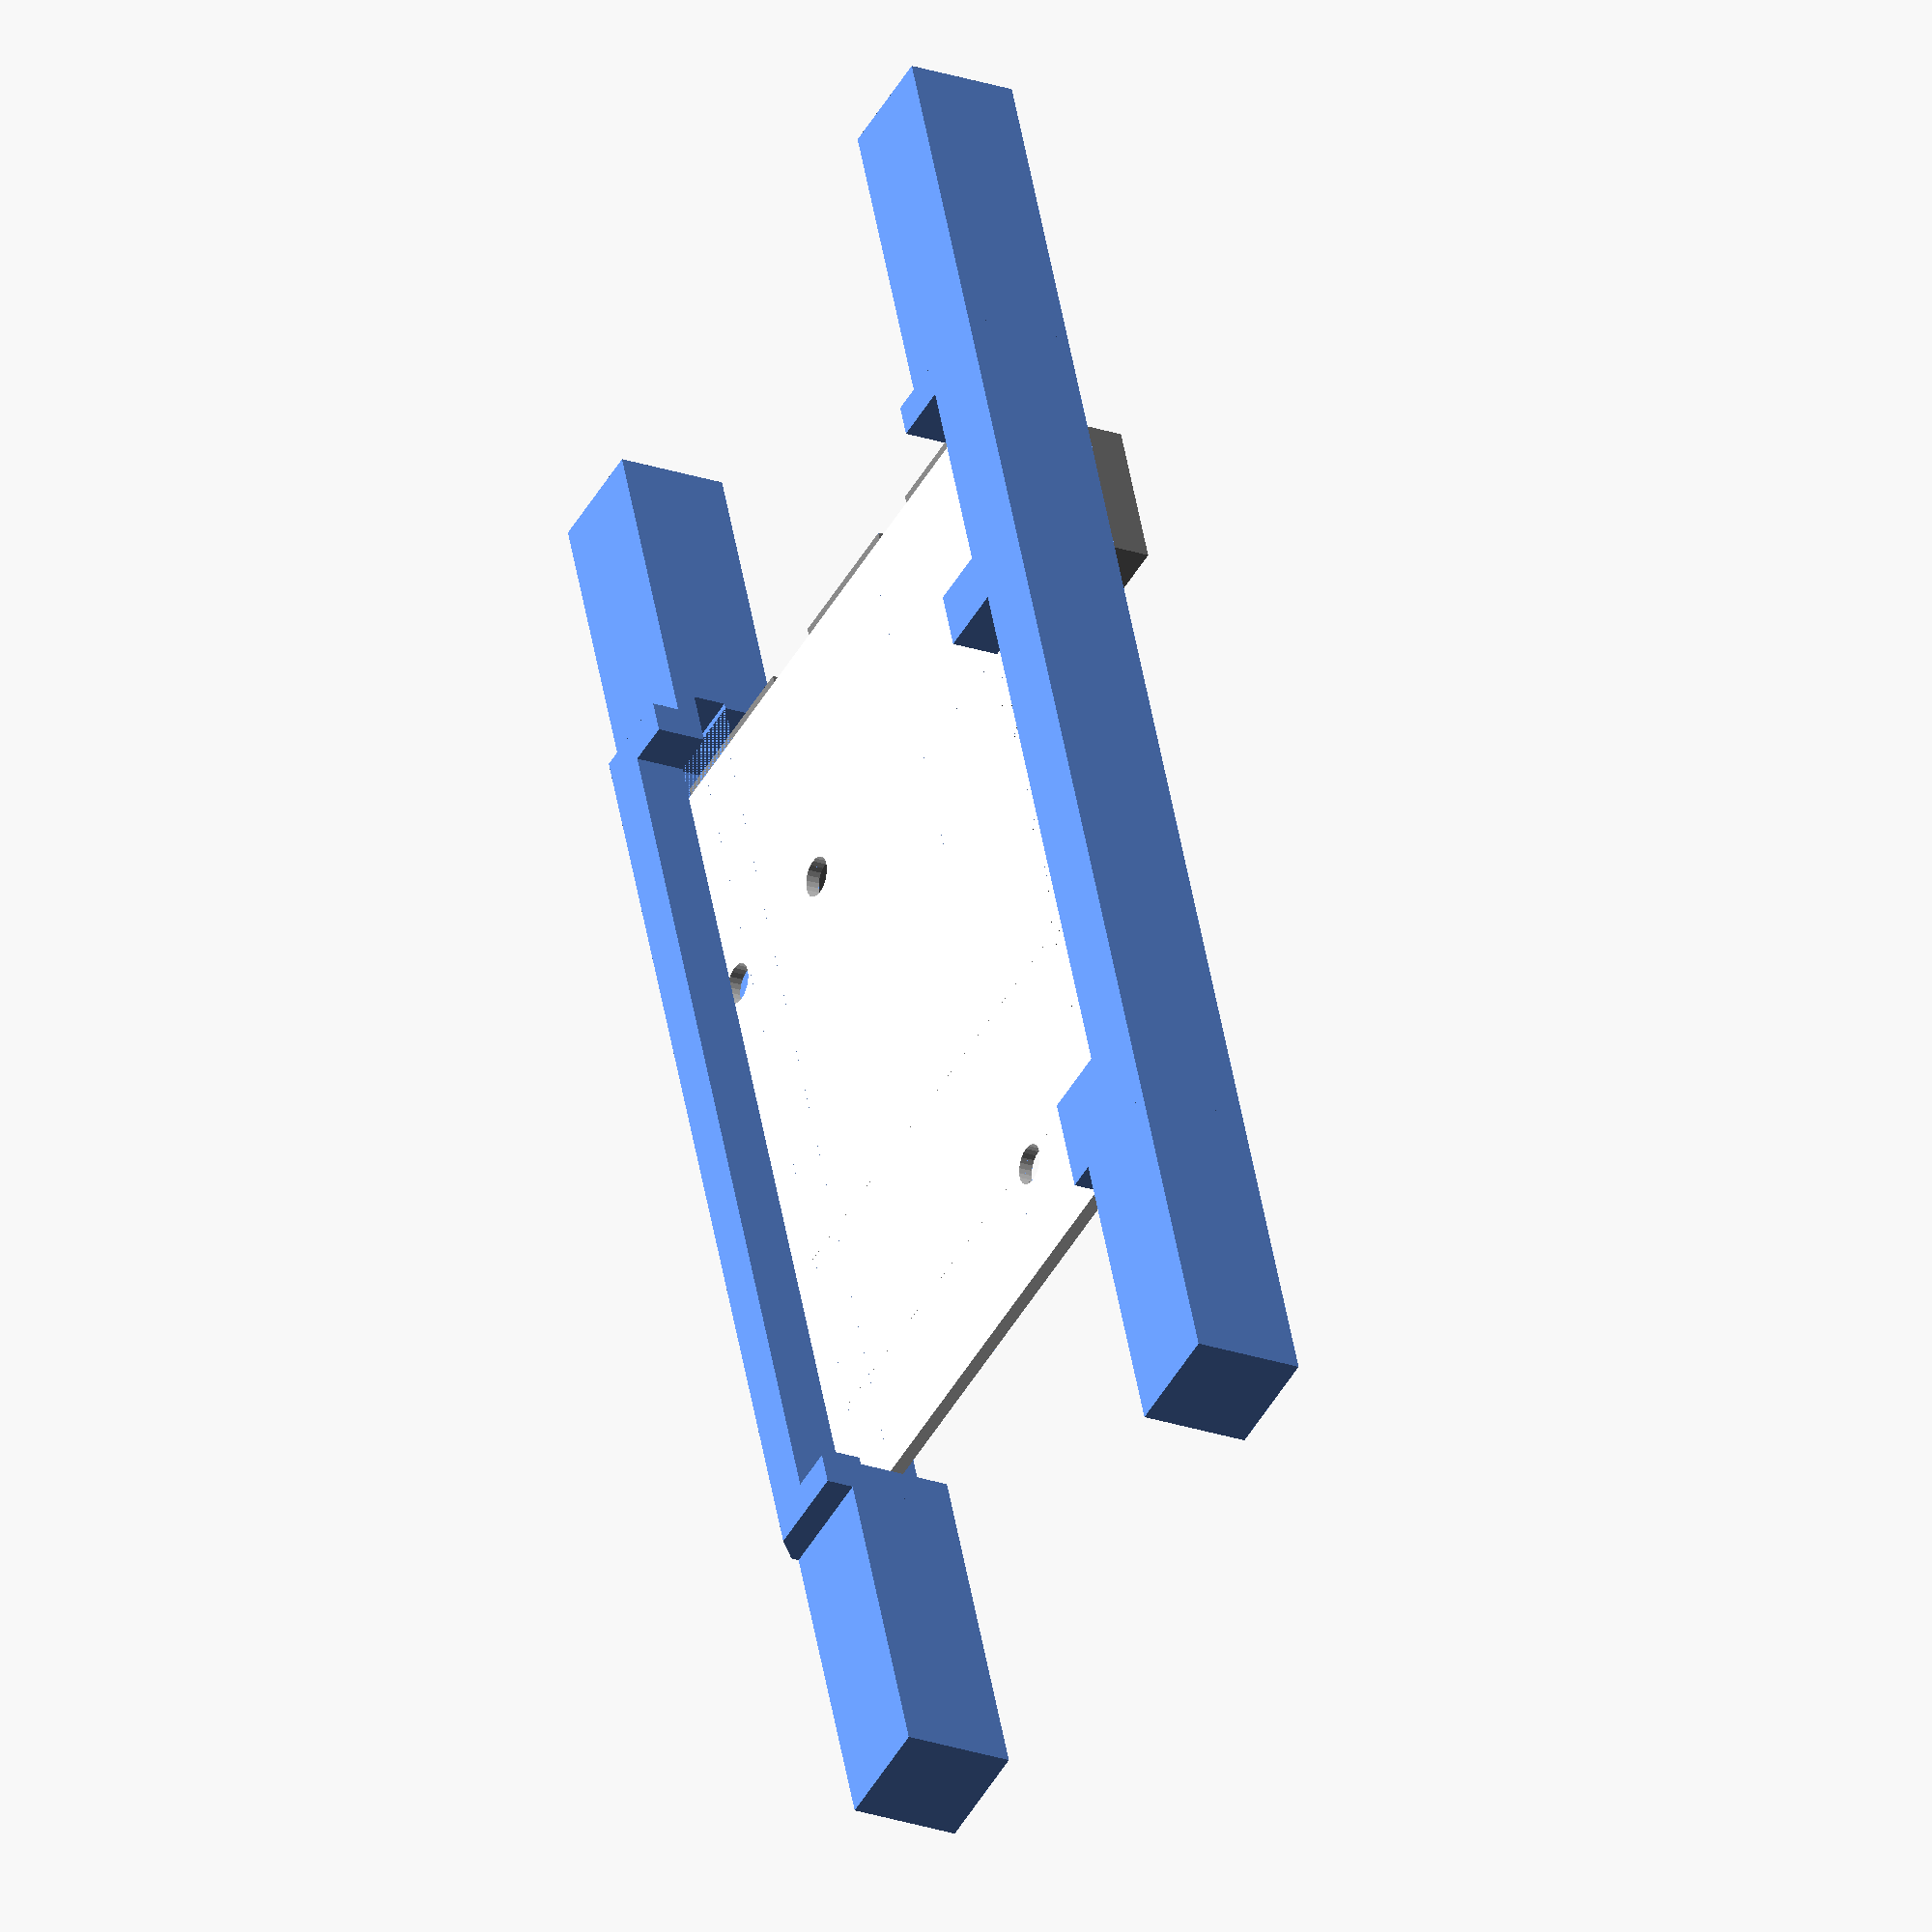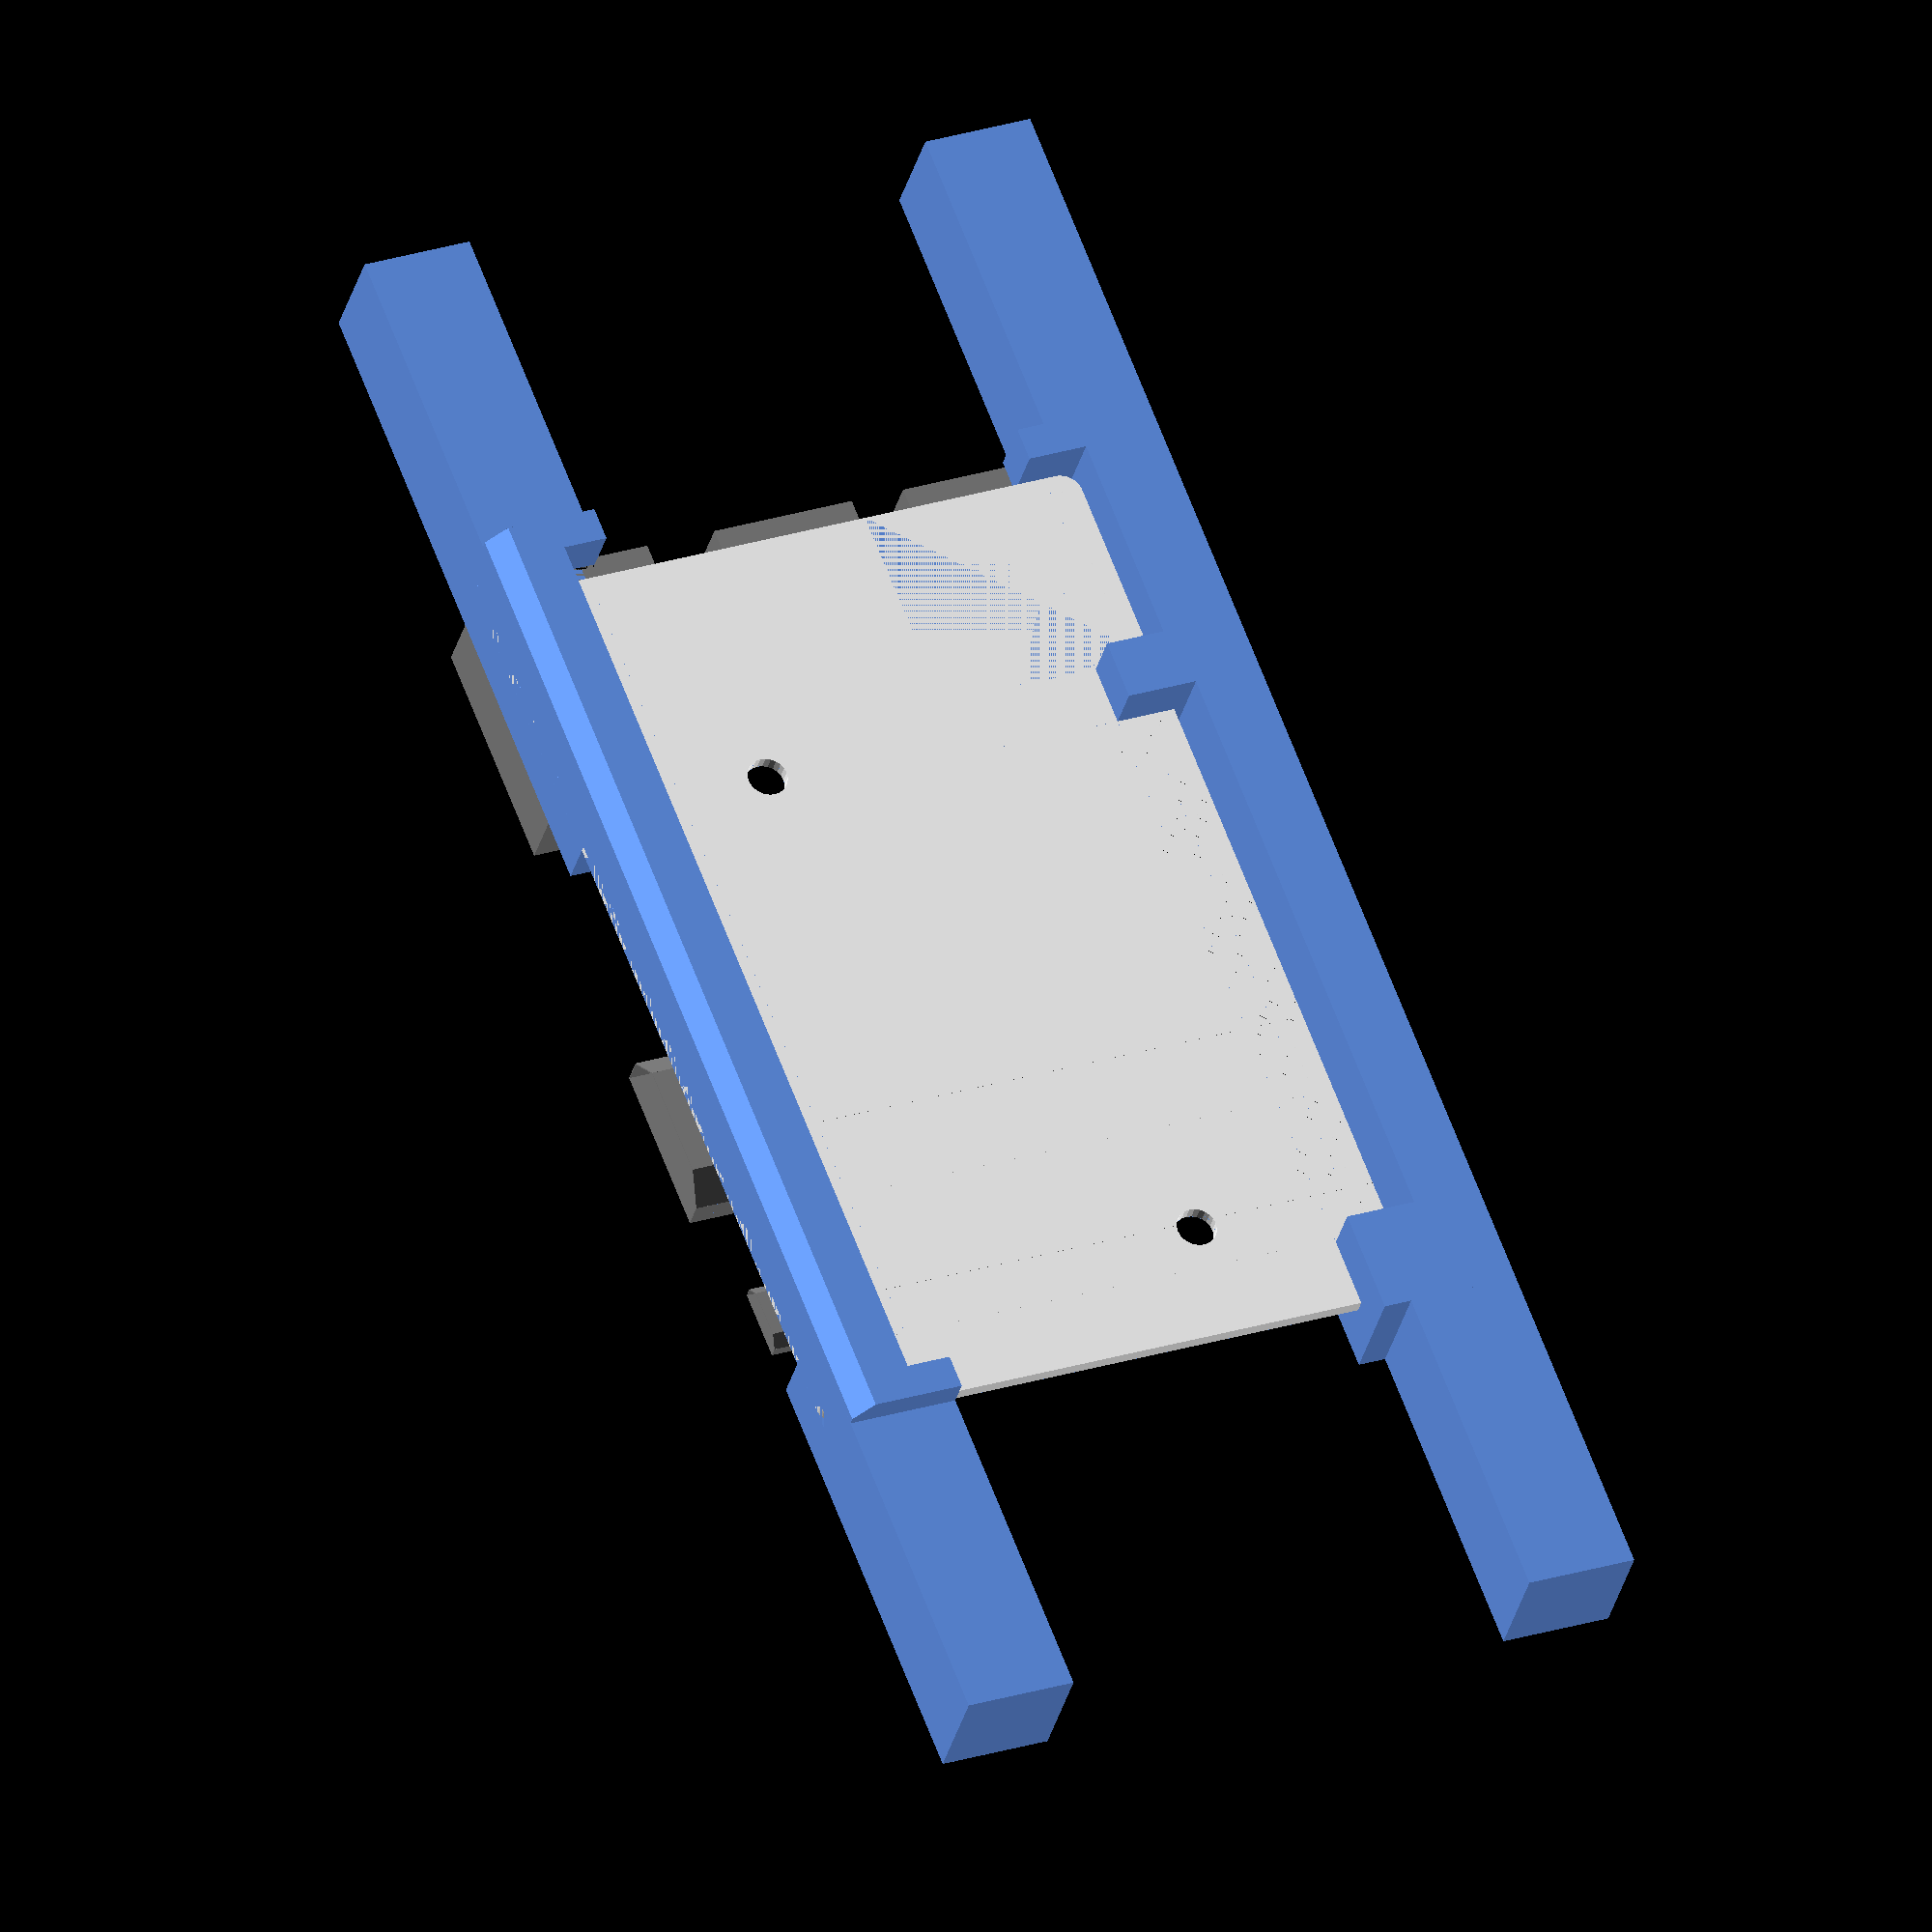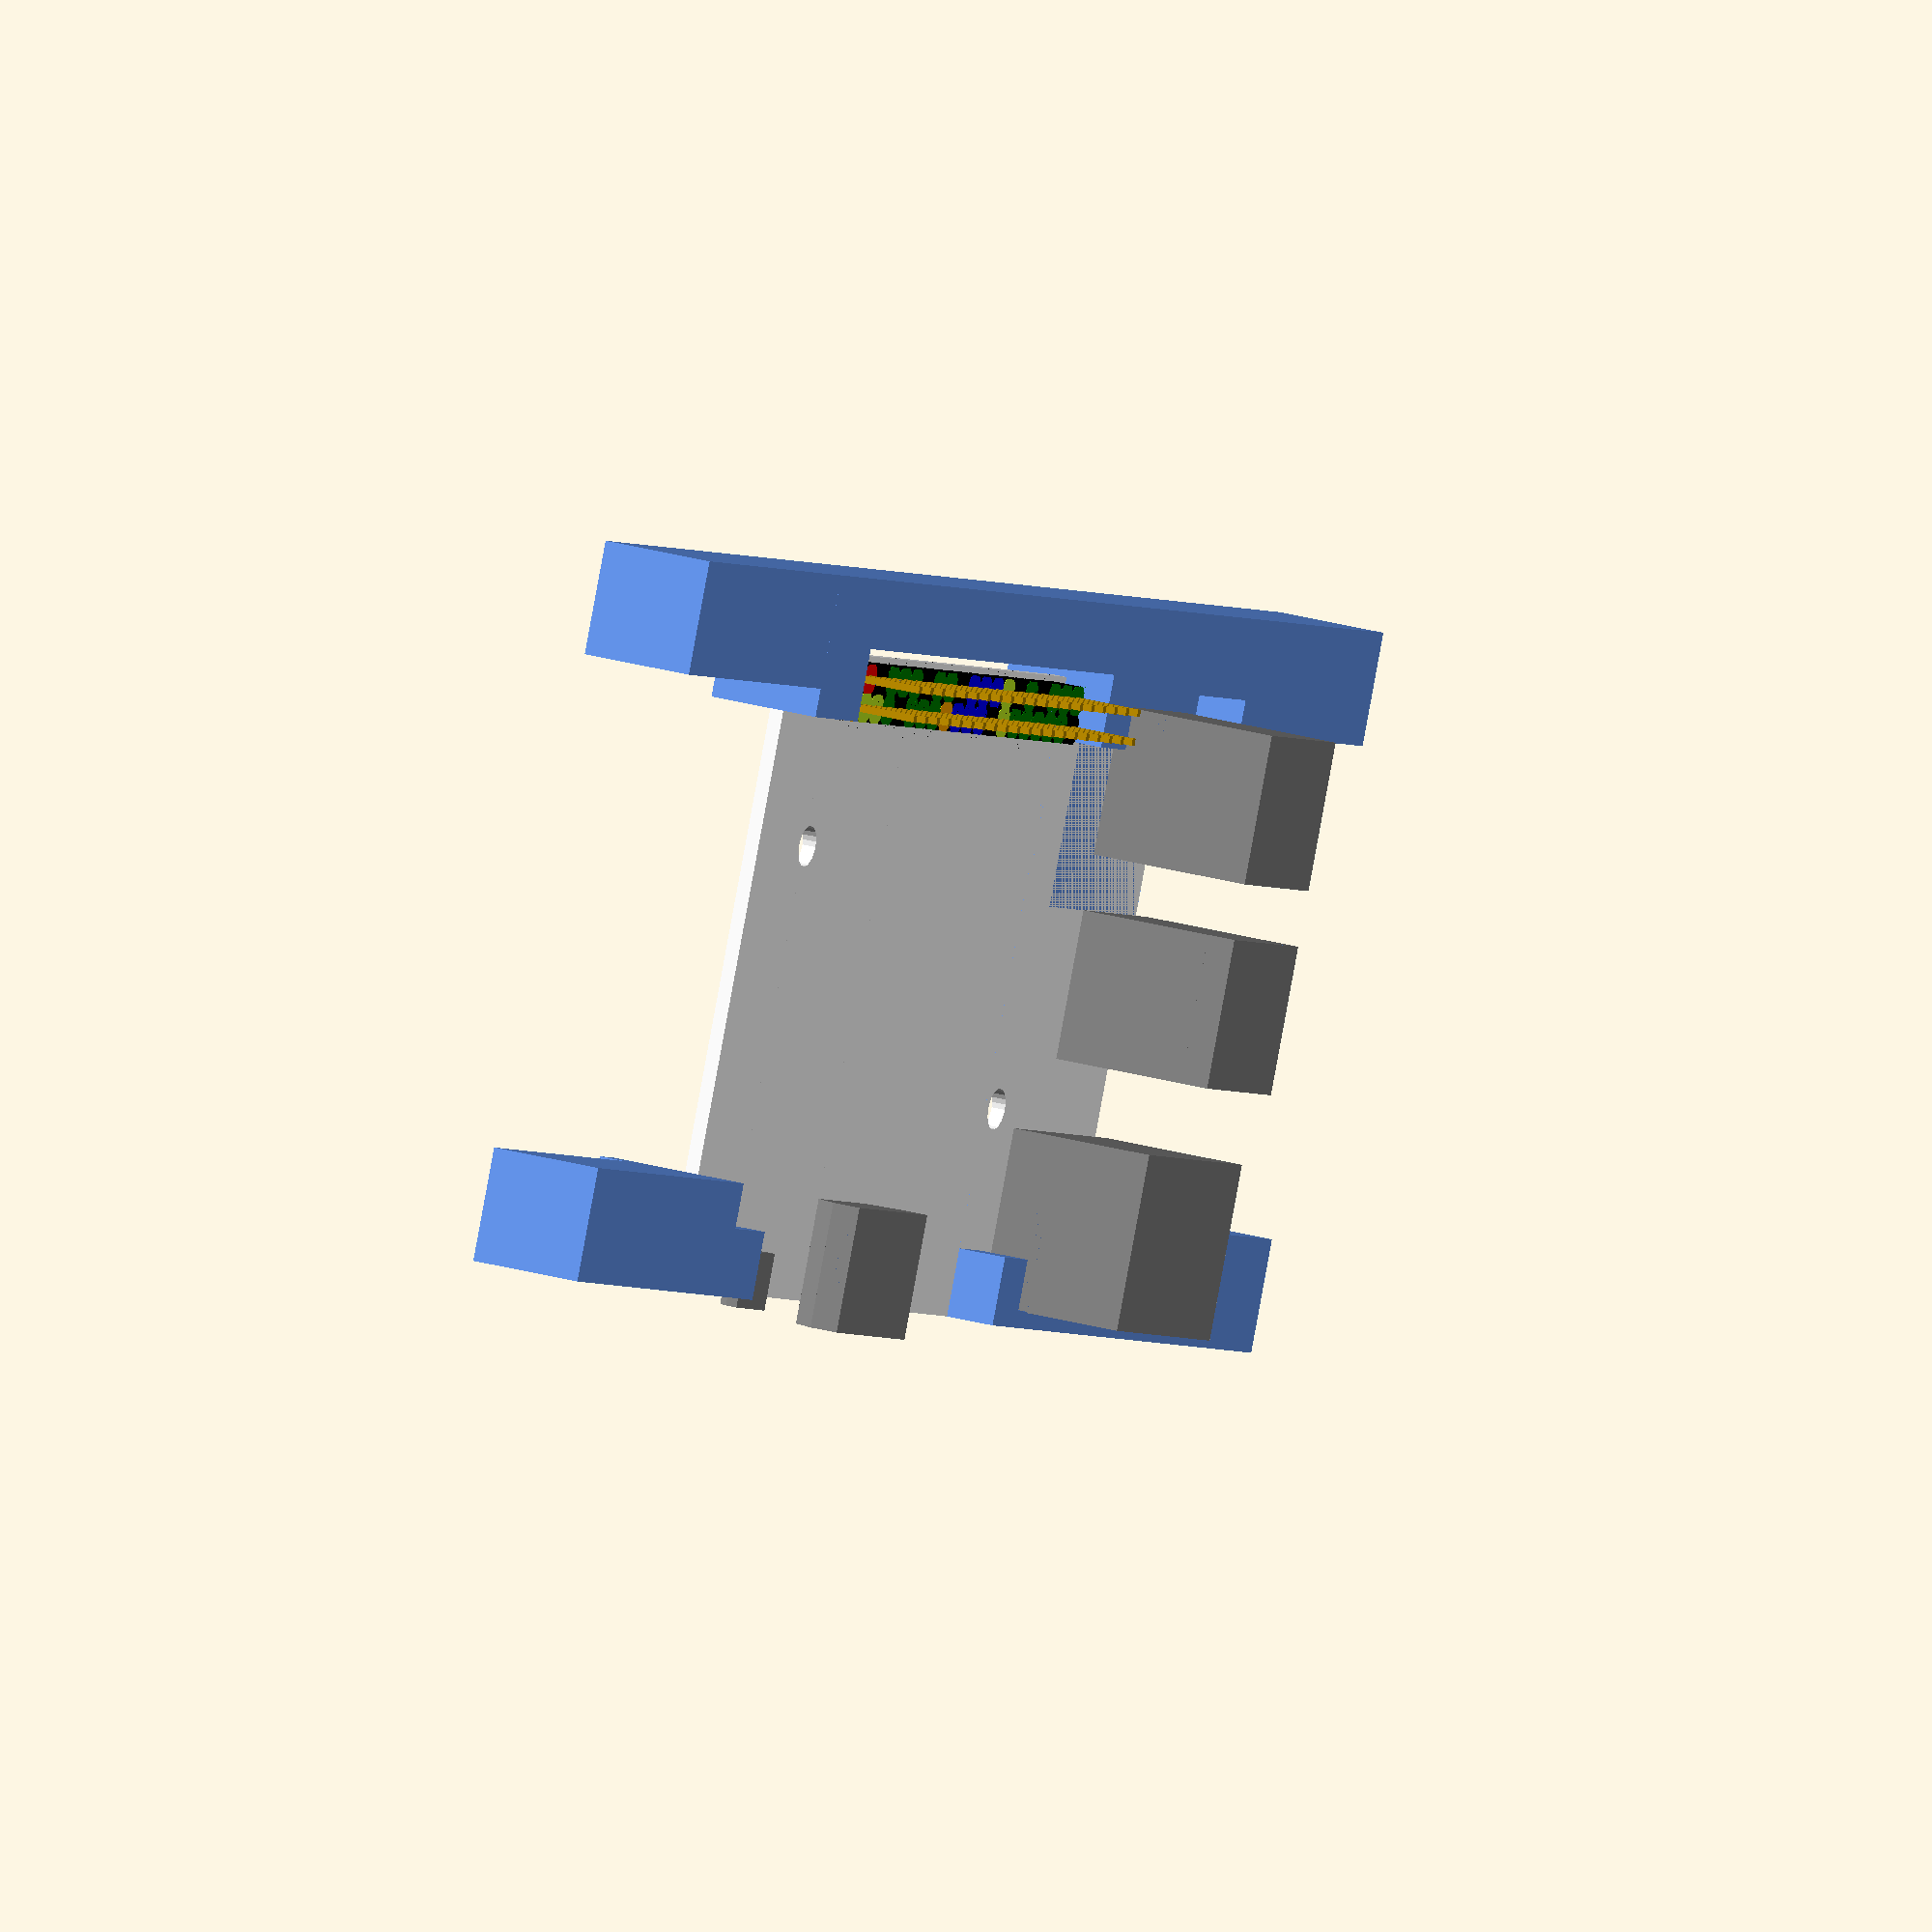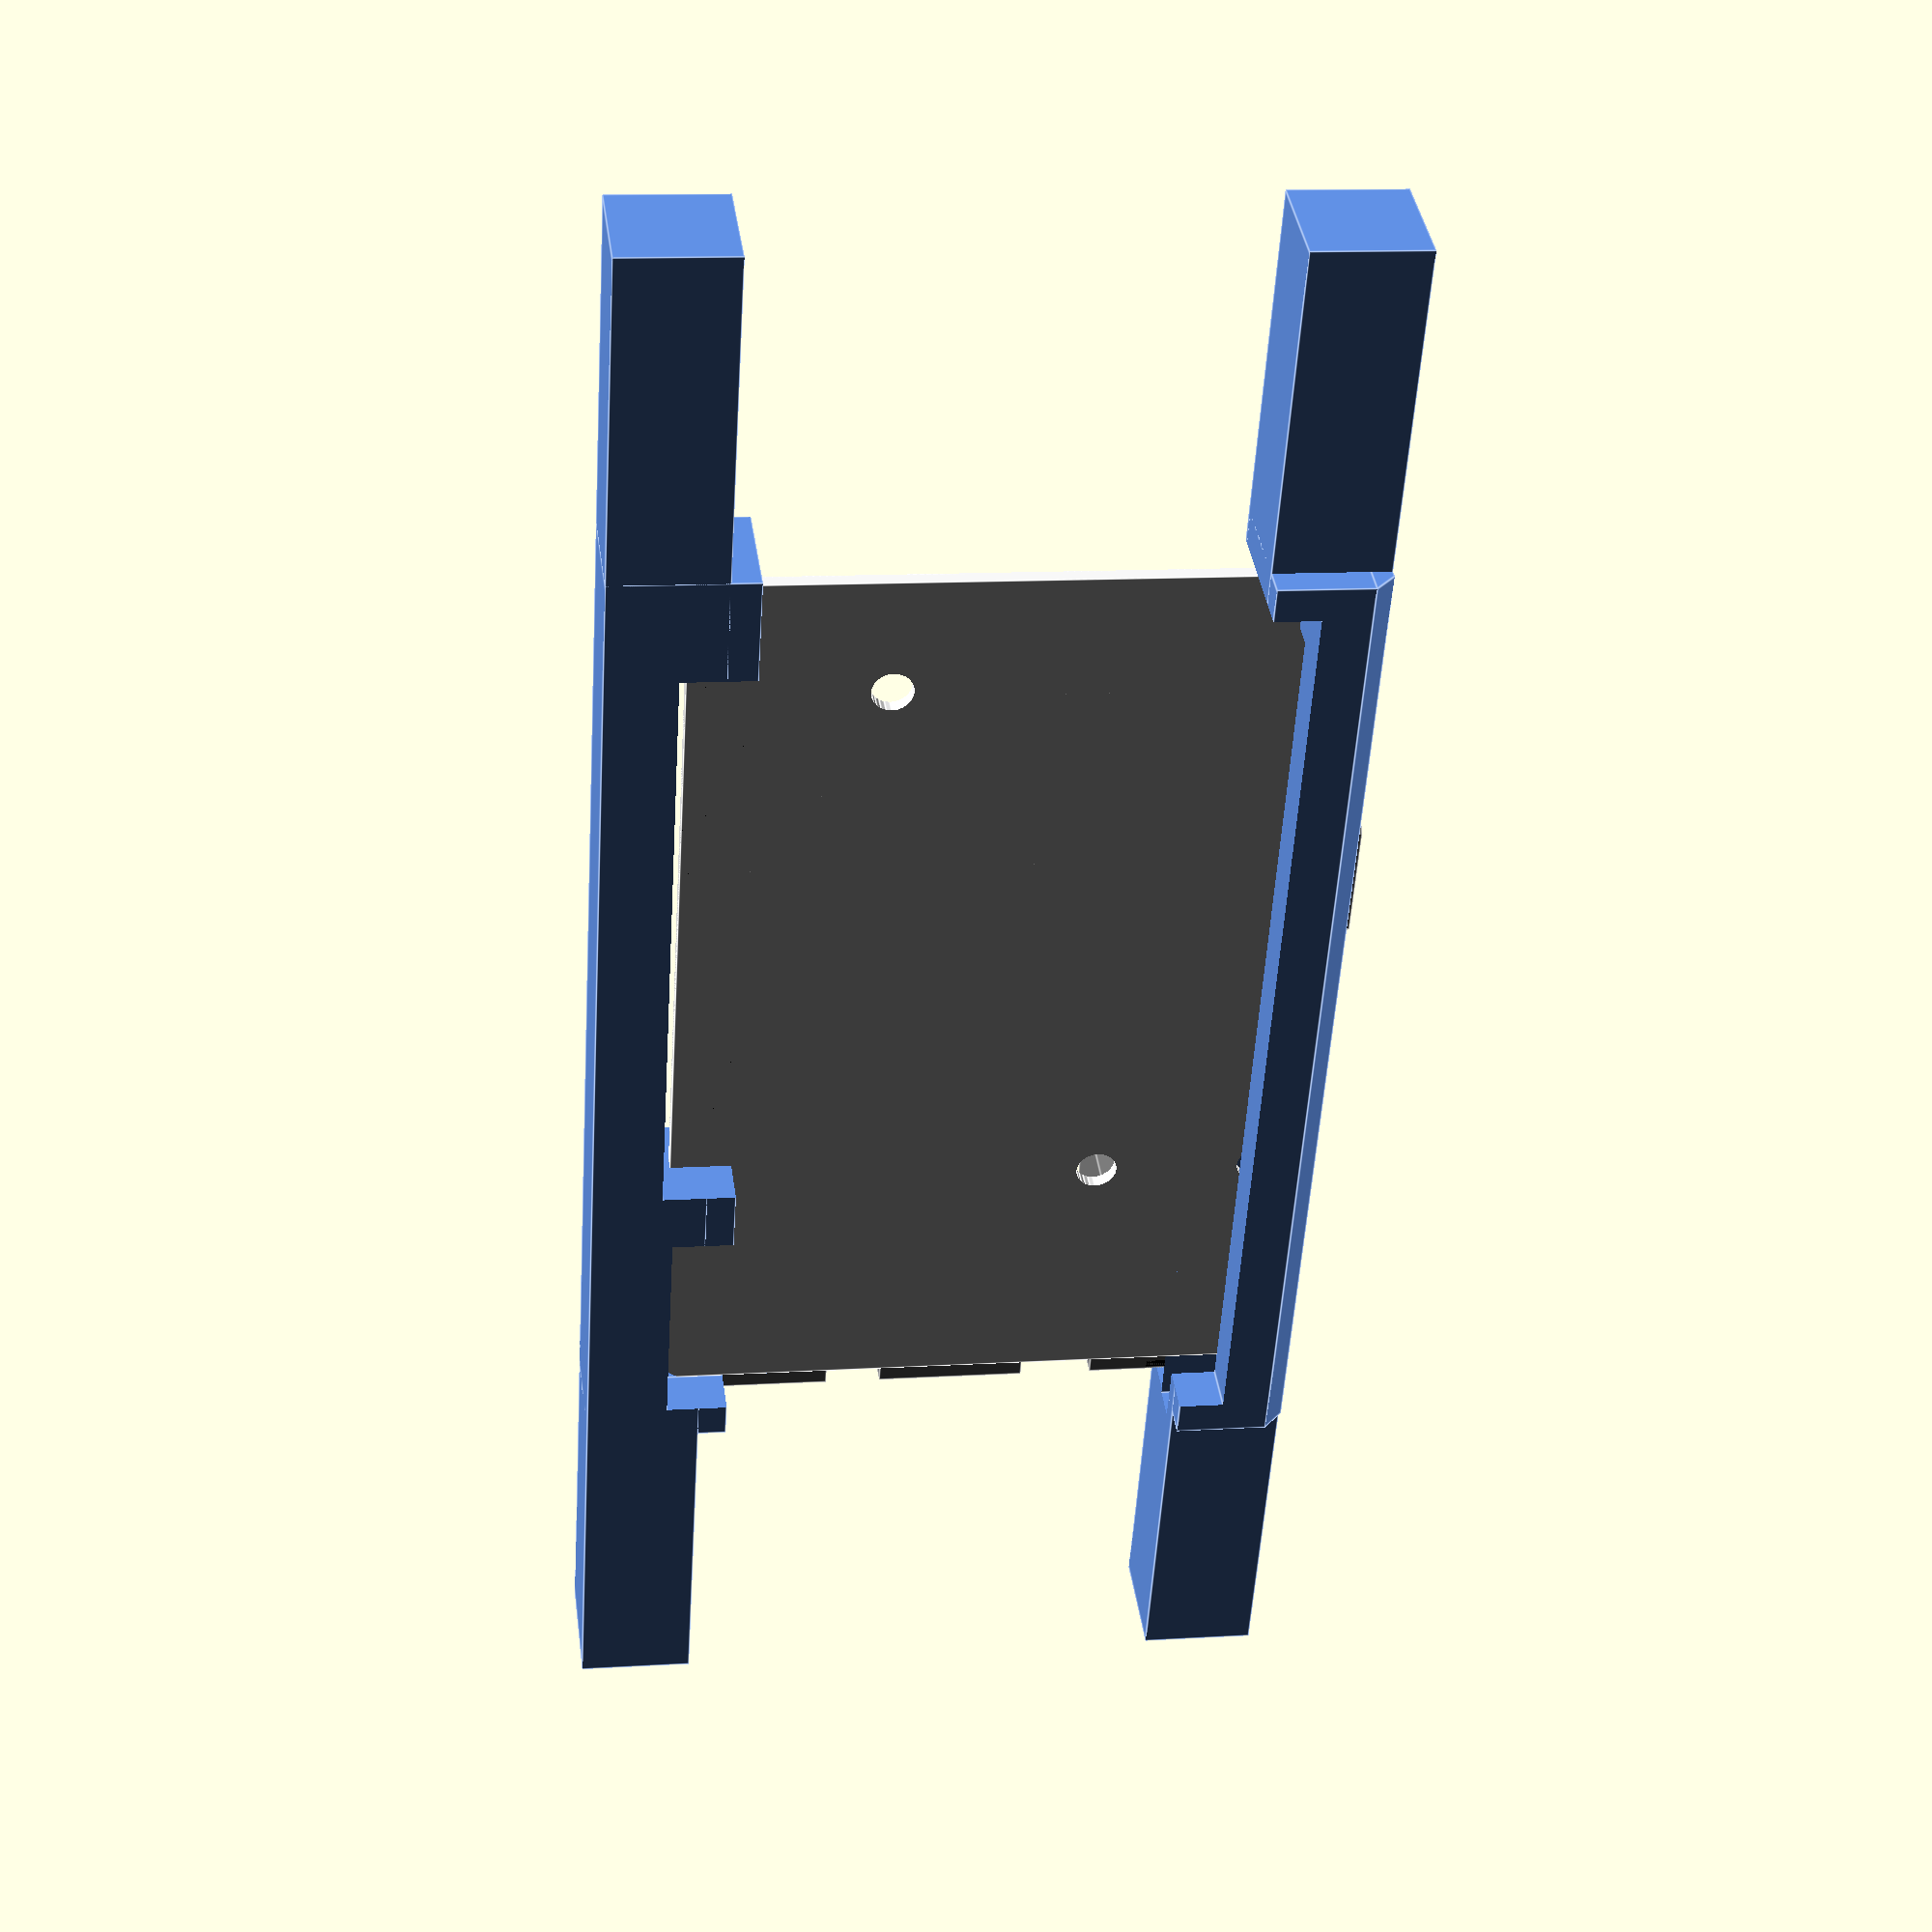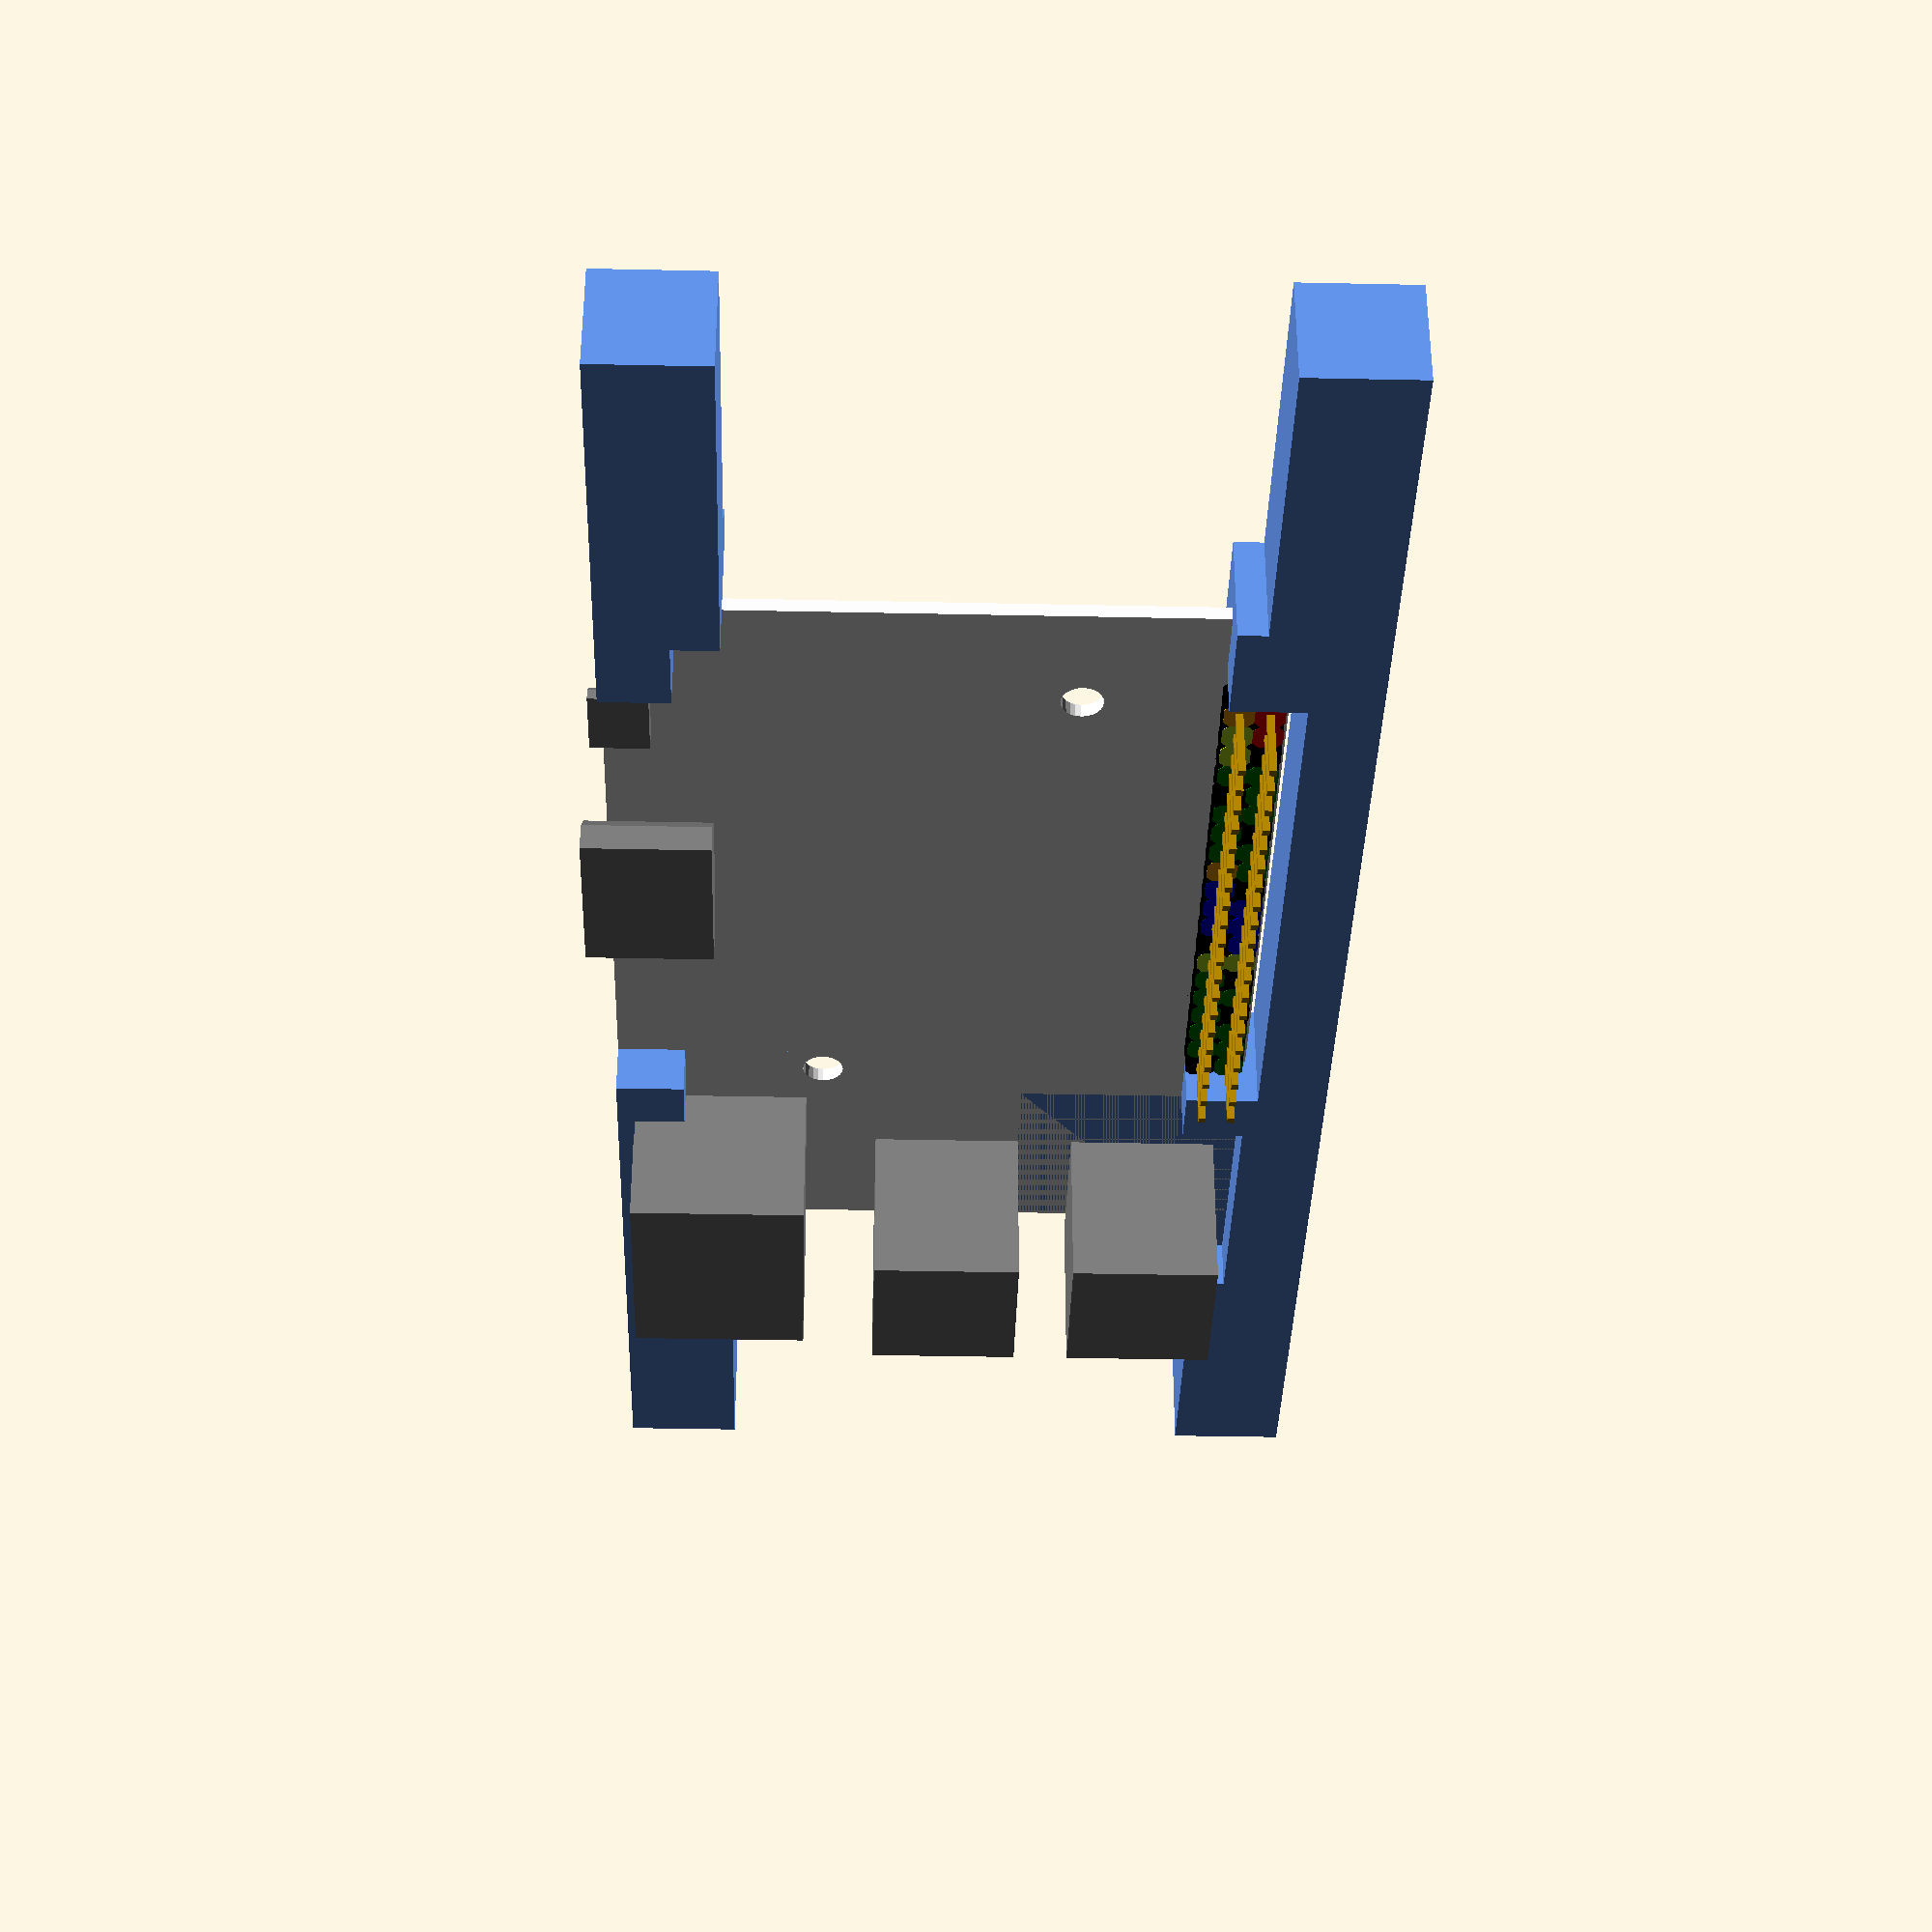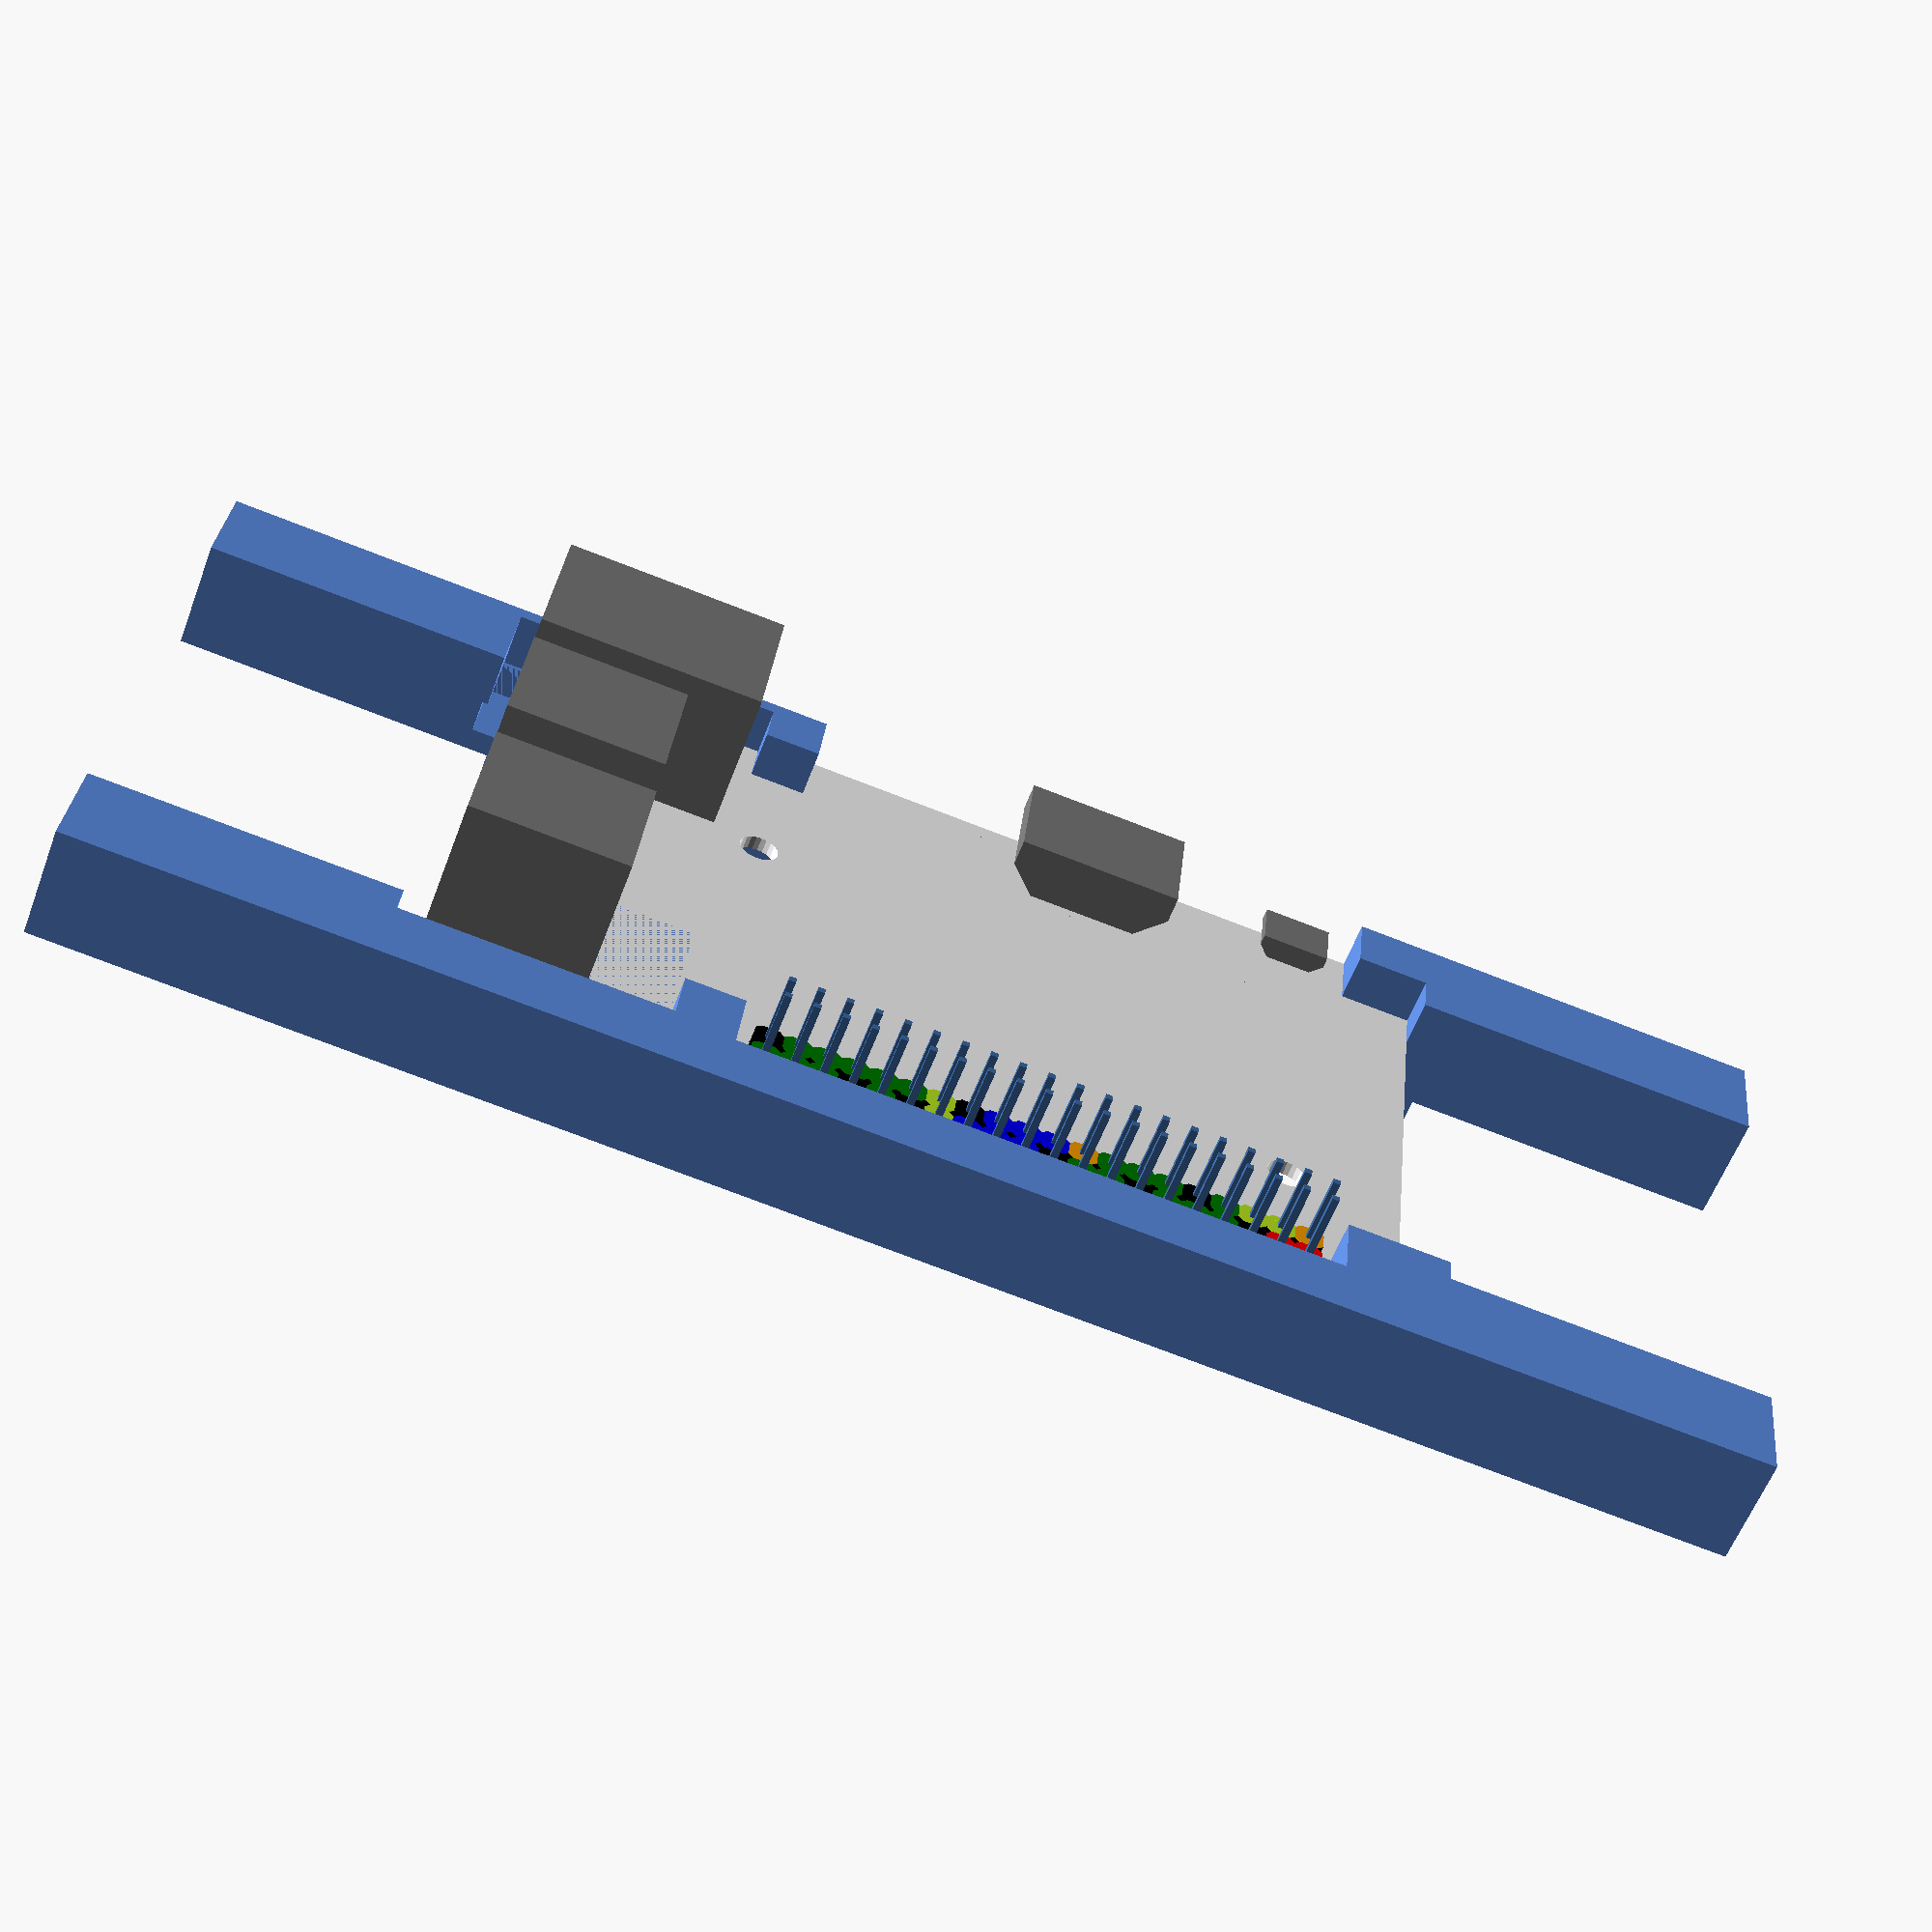
<openscad>
// Design:
//   Case has a slotted design.
//   => Pi computer goes into one slot. This slot has a Micro USB connector
//      welded into exactly the right spot so that pushing the board down
//      connects it for power.
//   => Relay board goes into another slot.
//   => Friction with mounting brackets that hold the boards pins them
//      into place.
//   => Wires connect to relays via terminal block.
//   => Two bus bars for neutral and hot. Power source is split using the
//      bus bars.
//   => A device box is attached on the side with receptacles.
//   => A pad raises the device box to the correct height so that its cover
//      does not interfere with the main case. The pad is affixed to the
//      case using L shaped connector inserts.

$fn = 24;

case_power_channel_test = false;
case_device_box_support_interface_test = false;

render_case = false;
render_pi_brackets = true;
render_rb_brackets = false;

show_pi = $preview;
show_rb = false;//$preview;
show_device_box = false;//$preview;

pi_width_inches = 3.33;
pi_height_inches = 2.22;
rb_width_inches = 2 + 9.5/16;
case_depth_inches = 3.5;
ribbon_width_inches = 2;
device_box_inches = 4;
device_box_depth_inches = 2 + 1/8;
power_cable_depth_inches = 5/8;
power_cable_width_inches = 5/16;
power_cable_turning_space_inches = 3/4;
power_cable_thickness_inches = 3/16;
power_cable_inset_inches = 1 + 3/32;

pi_mounting_holes =
  [
    [22.5, 3],
    [22.5, 38],
    [22.5, 52.5],
    [74, 17],
    [80.5, 3],
    [80.5, 52.5]
  ];

mounting_hole_diameter_mm = 3.6;

header_protrusion_mm = 2.5;

usb_header_width_mm = 13.1;
usb_header_depth_mm = 14.1;
usb_header_height_mm = 6;
usb_header_wall_thickness_mm = 0.2;
usb_header_guide_thickness_mm = 1.6;
usb_double_header_separator_thickness_mm = 2.5;

ethernet_header_width_mm = 15.5;
ethernet_header_depth_mm = 20.5;
ethernet_header_height_mm = 13;
ethernet_header_wall_thickness_mm = 1.5;

micro_usb_header_width_mm = 6.2;
micro_usb_header_depth_mm = 5;
micro_usb_header_height_mm = 2;
micro_usb_header_wall_thickness_mm = 0.08;
micro_usb_header_protrusion_mm = 1;
micro_usb_header_offset_mm = 69.5;

hdmi_header_width_mm = 15;
hdmi_header_depth_mm = 11;
hdmi_header_height_mm = 5;
hdmi_header_wall_thickness_mm = 0.1;
hdmi_header_protrusion_mm = 2;
hdmi_header_offset_mm = 45;

colour_table =
  [
    "black",
    "blue",
    "green",
    "cyan",
    "red",
    "purple",
    "orange",
    "gray",
    "#808080",
    "lightblue",
    "#C2EF23",
    "#80FFFF",
    "#FF8080",
    "#FF40FF",
    "#FFFF40",
    "white"
  ];

gpio_pin_colours =
  [
    [ 6, 10, 10, 2, 0, 2, 2, 2, 6, 1, 1, 1, 0, 10, 2, 2, 2, 2, 2, 0 ],
    [ 4,  4,  0, 2, 2, 2, 0, 2, 2, 0, 1, 1, 1, 10, 0, 2, 0, 2, 2, 2 ]
  ];

gpio_pin_spacing_mm = 2.54;
gpio_pin_pad_height_mm = 2.5;
gpio_pin_pad_bevel_mm = 0.7;
gpio_pin_width_mm = 0.635;
gpio_pin_length_mm = 6;

gpio_header_offset_mm = 26;
gpio_header_inset_mm = 0.5;

lid_allowance_mm = 5;
wall_thickness_mm = 3;
module_additional_width_mm = 30 + (3.5 - pi_width_inches) * 25.4 / 2;

ribbon_width_mm = ribbon_width_inches * 25.4;

ribbon_pi_inset_mm = 13;
ribbon_rb_inset_mm = 7; // rb == "relay board"

ribbon_gender_adapter_width_mm = 58;
ribbon_gender_adapter_height_mm = 35;
ribbon_gender_adapter_depth_mm = 10;
ribbon_gender_adapter_outset_mm = (ribbon_gender_adapter_width_mm - ribbon_width_mm) / 2;

rb_ribbon_pin_header_width_mm = 50;
rb_ribbon_pin_header_height_mm = 6;
rb_ribbon_pin_header_depth_mm = 4;

rb_terminal_block_spacing_mm = 1.5;
rb_terminal_block_inset_mm = 2;

power_cable_depth_mm = power_cable_depth_inches * 25.4;
power_cable_width_mm = power_cable_width_inches * 25.4;
power_cable_turning_space_mm = power_cable_turning_space_inches * 25.4;
power_cable_thickness_mm = power_cable_thickness_inches * 25.4;
power_cable_inset_mm = power_cable_inset_inches * 25.4;

pi_width_mm = pi_width_inches * 25.4;
pi_height_mm = pi_height_inches * 25.4;
pi_corner_round_mm = 1.85;
board_thickness_mm = 1.25;
rb_width_mm = rb_width_inches * 25.4;
rb_height_mm = 60;
rb_pinch_mm = 18;
rb_pinch_inset_mm = 8;
rb_pinch_depth_mm = 3;
rb_board_extra_thickness_mm = 0.5;
case_width_mm = (3.5 * 25.4) + 2 * module_additional_width_mm;
case_depth_mm = case_depth_inches * 25.4;
case_height_mm = 2.5 * 25.4;
case_base_height_mm = power_cable_depth_mm + 2;
case_margin_mm = 15;
case_wire_port_mm = 20;

module_snapin_width_mm = 3;
module_snapin_depth_mm = 6;
module_snapin_height_mm = 10;
module_thickness_mm = 10;
module_width_mm = pi_width_mm + 2 * module_additional_width_mm;
module_insertion_allowance_mm = 0.2;

pi_top_bracket_clip_height_mm = 2.5;
pi_bottom_bracket_clip_height_mm = 6;

pi_bottom_bracket_hdmi_space_start_mm = 29;
pi_bottom_bracket_hdmi_space_end_mm = 47;

pi_bottom_bracket_bat_space_start_mm = (1 + 15/16) * 25.4;
pi_bottom_bracket_bat_space_end_mm = (2 + 15/16) * 25.4;
pi_bottom_bracket_bat_space_offset_mm = 1.8;
pi_bottom_bracket_bat_space_depth_mm = 3.5;

pi_power_button_width_mm = 6.75;
pi_power_button_depth_mm = 4;

pi_audio_port_width_mm = 7;
pi_audio_port_depth_mm = 5;

device_box_mm = device_box_inches * 25.4;
device_box_depth_mm = device_box_depth_inches * 25.4;
device_box_elevation_mm = case_height_mm + case_base_height_mm - device_box_depth_mm + 9;
device_box_pin_mm = module_thickness_mm;

elephants_foot_compensation_factor = 0.75;
elephants_foot_compensation_height_mm = 1.0;

next_module_offset_mm = (case_depth_mm - module_thickness_mm - 2 * module_snapin_width_mm) / 2;

terminal_block_height_mm = 13;
terminal_block_width_mm = 11;
terminal_block_depth_mm = 7;
terminal_block_head_height_mm = 4;
terminal_block_head_depth_mm = 4;
terminal_block_head_ledge_front_mm = 0.25;
terminal_block_head_ledge_back_mm = 0.75;
terminal_block_opening_width_mm = 1.5;
terminal_block_opening_height_mm = 1.5;
terminal_block_opening_offset_mm = 2;

terminal_block_screw_inset_mm = 0.5;

terminal_block_screw_diameter_mm = terminal_block_head_depth_mm - 2 * terminal_block_screw_inset_mm;

terminal_block_screw_space_mm = terminal_block_width_mm - 2 * terminal_block_screw_inset_mm;

terminal_block_next_screw_offset_mm = (terminal_block_screw_space_mm - terminal_block_screw_diameter_mm) / 2;

module gender_adapter()
{
  color("black")
  cube([ribbon_gender_adapter_width_mm, ribbon_gender_adapter_depth_mm, ribbon_gender_adapter_depth_mm]);

  color("black")
  translate([0, ribbon_gender_adapter_height_mm - ribbon_gender_adapter_depth_mm, 0])
  cube([ribbon_gender_adapter_width_mm, ribbon_gender_adapter_depth_mm, ribbon_gender_adapter_depth_mm]);

  color("green")
  translate([1.5, 0.5, ribbon_gender_adapter_depth_mm / 2 - board_thickness_mm / 2])
  cube([ribbon_gender_adapter_width_mm - 3, ribbon_gender_adapter_height_mm - 1, board_thickness_mm]);
}

module terminal_block()
{
  color("#95ee7f")
  {
    difference()
    {
      union()
      {
        cube([terminal_block_width_mm, terminal_block_depth_mm, terminal_block_height_mm - terminal_block_head_height_mm]);
        
        translate([0, terminal_block_head_ledge_front_mm, terminal_block_height_mm - terminal_block_head_height_mm])
        {
          multmatrix(
          [
            [1, 0, 0, 0],
            [0, 1, ((terminal_block_depth_mm - terminal_block_head_ledge_front_mm - terminal_block_head_ledge_back_mm) - terminal_block_head_depth_mm) / 2 / terminal_block_head_height_mm, 0],
            [0, 0, 1, 0],
            [0, 0, 0, 1],
          ])
          cube([terminal_block_width_mm, terminal_block_head_depth_mm, terminal_block_head_height_mm]);

          multmatrix(
          [
            [1, 0, 0, 0],
            [0, 1, -((terminal_block_depth_mm - terminal_block_head_ledge_front_mm - terminal_block_head_ledge_back_mm) - terminal_block_head_depth_mm) / 2 / terminal_block_head_height_mm, terminal_block_depth_mm - terminal_block_head_depth_mm - terminal_block_head_ledge_front_mm - terminal_block_head_ledge_back_mm],
            [0, 0, 1, 0],
            [0, 0, 0, 1],
          ])
          cube([terminal_block_width_mm, terminal_block_head_depth_mm, terminal_block_head_height_mm]);
        }
      }

      translate([
        terminal_block_screw_diameter_mm * 0.5 + terminal_block_screw_inset_mm,
        terminal_block_screw_diameter_mm * 0.5 + terminal_block_head_ledge_front_mm + (terminal_block_depth_mm - terminal_block_head_ledge_front_mm - terminal_block_head_ledge_back_mm - terminal_block_head_depth_mm) / 2 + terminal_block_screw_inset_mm,
        0])
      for (screw = [0, 1, 2])
      {
        translate([screw * terminal_block_next_screw_offset_mm, 0, 1])
        cylinder(terminal_block_height_mm, d = terminal_block_screw_diameter_mm);
        
        translate([screw * terminal_block_next_screw_offset_mm - 0.5 * terminal_block_opening_width_mm, -10, terminal_block_opening_offset_mm])
        cube([terminal_block_opening_width_mm, 10, terminal_block_opening_height_mm]);

        translate([screw * terminal_block_next_screw_offset_mm - 0.5 * terminal_block_opening_width_mm, -12, terminal_block_opening_offset_mm - 2])
        rotate([20, 0, 0])
        cube([terminal_block_opening_width_mm, 10, 10]);
      }
    }
  }
  
  color("gray")
  {
    translate([
      terminal_block_screw_diameter_mm * 0.5 + terminal_block_screw_inset_mm,
      terminal_block_screw_diameter_mm * 0.5 + terminal_block_head_ledge_front_mm + (terminal_block_depth_mm - terminal_block_head_ledge_front_mm - terminal_block_head_ledge_back_mm - terminal_block_head_depth_mm) / 2 + terminal_block_screw_inset_mm,
      0])
    for (screw = [0, 1, 2])
    {
      translate([screw * terminal_block_next_screw_offset_mm, 0])
      difference()
      {
        cylinder(terminal_block_height_mm - 2, d = terminal_block_screw_diameter_mm);
        translate([0, 0, terminal_block_height_mm + 2.5])
        rotate([0, 0, screw * 123])
        cube([.25, 10, 10], center = true);
      }
    }
  }
}

module power_cable_space()
{
  // End of the cable (wider).
  translate([wall_thickness_mm + case_width_mm - module_additional_width_mm - power_cable_inset_mm, case_margin_mm * 0.5 + wall_thickness_mm - board_thickness_mm, 0])
  cube([power_cable_inset_mm, power_cable_width_mm, power_cable_depth_mm + 1]);

  // Cable channel up to the bend.
  translate([wall_thickness_mm + device_box_mm * 0.5 - power_cable_thickness_mm * 0.5, case_margin_mm * 0.5 + wall_thickness_mm - board_thickness_mm + (power_cable_width_mm - power_cable_thickness_mm) / 2, 0])
  difference()
  {
    cube([(pi_width_mm / 2 + module_additional_width_mm) - module_additional_width_mm, power_cable_thickness_mm, power_cable_depth_mm + 1]);

    multmatrix([
      [1, 0, 0, power_cable_thickness_mm * 2],
      [0, 1, 0, 0],
      [-(power_cable_depth_mm - power_cable_thickness_mm - 4) / (case_width_mm / 2 - power_cable_thickness_mm * 2 - power_cable_inset_mm + power_cable_thickness_mm * 0.5), 0, 1, -4],
      [0, 0, 0, 1]])
    cube([case_width_mm / 2 - power_cable_thickness_mm, power_cable_thickness_mm, power_cable_depth_mm - power_cable_thickness_mm]);

    cube([power_cable_thickness_mm * 2, power_cable_thickness_mm, power_cable_depth_mm - power_cable_thickness_mm - 4]);
  }

  // Cable channel bend.
  translate([wall_thickness_mm + device_box_mm / 2 - power_cable_thickness_mm * 0.5, case_margin_mm * 0.5 + wall_thickness_mm - board_thickness_mm + (power_cable_width_mm - power_cable_thickness_mm) / 2, power_cable_depth_mm - power_cable_thickness_mm - 3])
  cube([power_cable_thickness_mm, power_cable_thickness_mm, case_base_height_mm + case_height_mm - device_box_depth_mm + case_wire_port_mm / sqrt(2) + 12]);

  // Cable channel from the bend to the cable port.
  translate([wall_thickness_mm + device_box_mm / 2 - power_cable_thickness_mm * 0.5, case_margin_mm * 0.5 + wall_thickness_mm - board_thickness_mm + (power_cable_width_mm - power_cable_thickness_mm) / 2 + power_cable_thickness_mm, power_cable_depth_mm - power_cable_thickness_mm])
  multmatrix([
    [1, 0, 0, 0],
    [0, 1, 0, 0],
    [0, 3 / (case_depth_mm + case_margin_mm - power_cable_thickness_mm), 1, -3],
    [0, 0, 0, 1]])
  cube([power_cable_thickness_mm, case_depth_mm + case_margin_mm - power_cable_thickness_mm, case_base_height_mm + case_height_mm - device_box_depth_mm + case_wire_port_mm / sqrt(2) + 12]);

  // Extra space at the bend for the cable to turn the corner.
  translate([0, 0, case_base_height_mm - 1])
  difference()
  {
    translate([wall_thickness_mm + device_box_mm / 2 - power_cable_thickness_mm * 0.5, case_margin_mm * 0.5 + wall_thickness_mm - board_thickness_mm + (power_cable_width_mm + power_cable_thickness_mm) / 2, -power_cable_thickness_mm - 1])
    multmatrix([
      [1, 0, 0, 0],
      [0, 1, 0, 0],
      [0, 3 / (case_depth_mm + case_margin_mm - power_cable_thickness_mm), 1, -3],
      [0, 0, 0, 1]])
    multmatrix([
      [1, 0, 0, 0],
      [-1, 1, 0, power_cable_thickness_mm],
      [0, 0, 1, 0],
      [0, 0, 0, 1]])
    cube([power_cable_thickness_mm * 2, power_cable_thickness_mm, power_cable_depth_mm + 1]);

    translate([wall_thickness_mm + device_box_mm / 2 - power_cable_thickness_mm * 0.5, case_margin_mm * 0.5 + wall_thickness_mm - board_thickness_mm + (power_cable_width_mm + power_cable_thickness_mm) / 2, -power_cable_thickness_mm - case_base_height_mm - wall_thickness_mm])
    multmatrix([
      [1, 0, 0, 0],
      [-1, 1, 0, power_cable_thickness_mm],
      [0, 0, 1, 0],
      [0, 0, 0, 1]])
    cube([power_cable_thickness_mm * 2, power_cable_thickness_mm, power_cable_depth_mm + 1]);
  }
}

module power_cable()
{
  // TODO
}

module device_box_support_connector(pin_thickness_mm, pin_extent_mm, pin_hook_mm, pin_tolerance_mm, avoid_pin_flat_roof, elephants_foot_compensation)
{
  pin_mm = pin_thickness_mm + 2 * pin_tolerance_mm;

  translate(
    [
      0,
      -0.5 * pin_extent_mm,
      0.5 * pin_mm
    ])
  cube(
    [
      pin_mm,
      pin_extent_mm + pin_tolerance_mm,
      pin_mm
    ],
    center = true);

  translate(
    [
      0.5 * pin_mm - 1.5 * pin_tolerance_mm,
      -pin_extent_mm + 0.5 * pin_mm - 1.5 * pin_tolerance_mm,
      0.5 * pin_mm
    ])
  cube(
    [
      pin_hook_mm + pin_thickness_mm + pin_tolerance_mm,
      pin_mm,
      pin_mm
    ],
    center = true);

  if (elephants_foot_compensation)
  {
    for (direction_x = [-1, 1])
      for (direction_y = [-1, 1])
      {
        multmatrix([
          [1, 0, elephants_foot_compensation_factor * direction_x, -elephants_foot_compensation_height_mm * elephants_foot_compensation_factor * direction_x],
          [0, 1, elephants_foot_compensation_factor * direction_y, -elephants_foot_compensation_height_mm * elephants_foot_compensation_factor * direction_y],
          [0, 0, 1, 0],
          [0, 0, 0, 1]])
        translate(
          [
            0,
            -0.5 * pin_extent_mm,
            0.5 * elephants_foot_compensation_height_mm
          ])
        cube(
          [
            pin_mm,
            pin_extent_mm + pin_tolerance_mm,
            elephants_foot_compensation_height_mm
          ],
          center = true);

        multmatrix([
          [1, 0, elephants_foot_compensation_factor * direction_x, -elephants_foot_compensation_height_mm * elephants_foot_compensation_factor * direction_x],
          [0, 1, elephants_foot_compensation_factor * direction_y, -elephants_foot_compensation_height_mm * elephants_foot_compensation_factor * direction_y],
          [0, 0, 1, 0],
          [0, 0, 0, 1]])
        translate(
          [
            0.5 * pin_mm - 1.5 * pin_tolerance_mm,
            -pin_extent_mm + 0.5 * pin_mm - 1.5 * pin_tolerance_mm,
            0.5 * elephants_foot_compensation_height_mm
          ])
        cube(
          [
            pin_hook_mm + pin_thickness_mm + pin_tolerance_mm,
            pin_mm,
            elephants_foot_compensation_height_mm
          ],
          center = true);
      }

    multmatrix([
      [1, 0, 0, 0],
      [0, 1, elephants_foot_compensation_factor, -elephants_foot_compensation_height_mm * elephants_foot_compensation_factor],
      [0, 0, 1, 0],
      [0, 0, 0, 1]])
      translate([-case_width_mm / 2, 0, 0])
    cube([case_width_mm, 2, elephants_foot_compensation_height_mm]);
  }

  if (avoid_pin_flat_roof)
  {
    union()
    {
      difference()
      {
        translate([0, 0, 0.5 * pin_mm])
        translate(
          [
            0,
            -0.5 * pin_extent_mm,
            0.5 * pin_mm
          ])
        rotate([0, 45, 0])
        scale([1 / sqrt(2), 1, 1 / sqrt(2)])
        cube(
          [
            pin_mm,
            pin_extent_mm + pin_tolerance_mm,
            pin_mm
          ],
          center = true);

        translate(
          [
            0,
            -pin_extent_mm - 1.5 * pin_tolerance_mm + 0.25 * pin_mm,
            1.25 * pin_mm,
          ])
        cube(
          [
            pin_mm,
            0.5 * pin_mm,
            0.5 * pin_mm
          ],
          center = true);
      }

      difference()
      {
        translate([0, 0, 0.5 * pin_mm])
        translate(
          [
            0.5 * pin_mm - 1.5 * pin_tolerance_mm,
            -pin_extent_mm + 0.5 * pin_thickness_mm - 0.5 * pin_tolerance_mm,
            0.5 * pin_mm
          ])
        rotate([45, 0, 0])
        scale([1, 1 / sqrt(2), 1 / sqrt(2)])
        cube(
          [
            pin_hook_mm + pin_mm - pin_tolerance_mm,
            pin_mm,
            pin_mm
          ],
          center = true);

        translate(
          [
            -0.25 * pin_mm,
            -pin_extent_mm - 1.5 * pin_tolerance_mm + 0.5 * pin_mm,
            1.25 * pin_mm,
          ])
        cube(
          [
            0.5 * pin_mm,
            pin_mm,
            0.5 * pin_mm
          ],
          center = true);
      }
    }

    intersection()
    {
      translate([0, 0, 0.5 * pin_mm])
      translate(
        [
          0,
          -0.5 * pin_extent_mm - pin_tolerance_mm,
          0.5 * pin_mm
        ])
      rotate([0, 45, 0])
      scale([1 / sqrt(2), 1, 1 / sqrt(2)])
      cube(
        [
          pin_mm,
          pin_extent_mm + pin_tolerance_mm,
          pin_mm
        ],
        center = true);

      translate([0, 0, 0.5 * pin_mm])
      translate(
        [
          0.5 * pin_mm - 1.5 * pin_tolerance_mm,
          -pin_extent_mm + 0.5 * pin_thickness_mm - 0.5 * pin_tolerance_mm,
          0.5 * pin_mm
        ])
      rotate([45, 0, 0])
      scale([1, 1 / sqrt(2), 1 / sqrt(2)])
      cube(
        [
          pin_hook_mm + pin_mm - pin_tolerance_mm,
          pin_mm,
          pin_mm
        ],
        center = true);
    }
  }
}

module device_box_support()
{
  color("orangered")
  translate([-0.5 * module_insertion_allowance_mm, case_depth_mm + 1.5 * case_margin_mm + 2 * wall_thickness_mm, 0])
  difference()
  {
    cube([device_box_mm, device_box_mm, device_box_elevation_mm]);

    scale([1, -1, 1])
    {
      translate([1.5 * device_box_pin_mm, 0, 0])
      device_box_support_connector(device_box_pin_mm, device_box_pin_mm * 2, device_box_pin_mm, module_insertion_allowance_mm * 2, avoid_pin_flat_roof = true, elephants_foot_compensation = true);

      translate([device_box_mm - 1.5 * device_box_pin_mm, 0, 0])
      scale([-1, 1, 1])
      device_box_support_connector(device_box_pin_mm, device_box_pin_mm * 2, device_box_pin_mm, module_insertion_allowance_mm * 2, avoid_pin_flat_roof = true, elephants_foot_compensation = true);
    }
  }
}

module case()
{
  color("orange")
  difference()
  {
    union()
    {
      // Primary hull
      translate([-module_insertion_allowance_mm, -0.5 * case_margin_mm, 0])
      difference()
      {
        // Primary volume
        cube([case_width_mm + 2 * wall_thickness_mm + 2 * module_insertion_allowance_mm, case_depth_mm + 2 * case_margin_mm + 2 * wall_thickness_mm, case_base_height_mm + case_height_mm + lid_allowance_mm]);

        // Interior space
        translate([wall_thickness_mm, wall_thickness_mm, case_base_height_mm])
          cube([case_width_mm + 2 * module_insertion_allowance_mm, case_depth_mm + 2 * case_margin_mm, case_height_mm + lid_allowance_mm + 1]);

        // Cable port
        translate([wall_thickness_mm + device_box_mm / 2, case_depth_mm + 2 * case_margin_mm + 5, case_base_height_mm + case_height_mm - device_box_depth_mm + case_wire_port_mm / sqrt(2) + 12])
        rotate([0, 45, 0])
          cube([case_wire_port_mm, 10, case_wire_port_mm], center = true);
      }

      // Bottom bracket pins
      for (snapin = [0, 1, 2])
        translate([-module_insertion_allowance_mm, snapin * next_module_offset_mm, 0])
        for (x = [0, 1])
          for (y = [0, 1])
            translate([wall_thickness_mm + x * (module_width_mm - module_snapin_depth_mm + 2 * module_insertion_allowance_mm), wall_thickness_mm + y * (module_thickness_mm + module_snapin_width_mm + 2 * module_insertion_allowance_mm) - module_insertion_allowance_mm, case_base_height_mm])
            cube([module_snapin_depth_mm, module_snapin_width_mm, module_snapin_height_mm]);

      // Top bracket pins
      bracket_pin_width = module_snapin_width_mm * 2 + module_thickness_mm;
      bracket_pin_height = module_snapin_width_mm + module_thickness_mm;

      for (snapin = [0, 1, 2])
      {
        for (y = [-1, 1])
        {
          translate(
            [
              -module_insertion_allowance_mm + (y + 1) * (case_width_mm / 2 + wall_thickness_mm),
              wall_thickness_mm + snapin * next_module_offset_mm,
              case_base_height_mm + case_height_mm - bracket_pin_height
            ])
          scale([-y, 1, 1])
          difference()
          {
            union()
            {
              cube([module_snapin_depth_mm, bracket_pin_width, bracket_pin_height]);

              difference()
              {
                multmatrix([
                  [1, 0, 1, 0],
                  [0, 1, 0, 0],
                  [0, 0, 1, 0],
                  [0, 0, 0, 1]])
                translate([0, 0, -module_snapin_depth_mm])
                cube([module_snapin_depth_mm, bracket_pin_width, module_snapin_depth_mm]);

                translate([-wall_thickness_mm - 20, -1, -wall_thickness_mm - 10])
                cube([wall_thickness_mm + 20, bracket_pin_width + 2, bracket_pin_height]);
              }
            }

            translate([0, module_snapin_width_mm, module_snapin_width_mm])
            cube([module_snapin_depth_mm + 1, module_thickness_mm, module_thickness_mm + 1]);
          }
        }
      }

      translate([wall_thickness_mm, case_depth_mm + 2 * case_margin_mm + 2 * wall_thickness_mm - 0.5 * case_margin_mm - 0.001 /* why? without this, the connector is treated as a separate hull for some reason... */, 0])
      scale([1, -1, 1])
      {
        translate([1.5 * device_box_pin_mm, 0, 0])
        device_box_support_connector(device_box_pin_mm, device_box_pin_mm * 2, device_box_pin_mm, pin_tolerance_mm = 0, avoid_pin_flat_roof = 0, elephants_foot_compensation = false);

        translate([device_box_mm - 1.5 * device_box_pin_mm, 0, 0])
        scale([-1, 1, 1])
        device_box_support_connector(device_box_pin_mm, device_box_pin_mm * 2, device_box_pin_mm, pin_tolerance_mm = 0, avoid_pin_flat_roof = 0, elephants_foot_compensation = false);
      }
    }

    translate([0, 0, case_base_height_mm - power_cable_depth_mm])
    power_cable_space();

    translate([wall_thickness_mm + module_additional_width_mm + 5 + pi_bottom_bracket_hdmi_space_start_mm + wall_thickness_mm, module_thickness_mm / 2 + 8, case_base_height_mm - 3.5])
    cube([pi_bottom_bracket_hdmi_space_end_mm - pi_bottom_bracket_hdmi_space_start_mm, module_snapin_depth_mm, pi_height_mm]);
  }

  translate([wall_thickness_mm, device_box_pin_mm * 2 + 5, 0])
  device_box_support();
}

module usb_header(top = true, bottom = true)
{
  color("gray")
  {
    difference()
    {
      cube([usb_header_width_mm, usb_header_depth_mm, usb_header_height_mm]);

      translate([usb_header_wall_thickness_mm, -1, usb_header_wall_thickness_mm])
      cube([usb_header_width_mm - 2 * usb_header_wall_thickness_mm, usb_header_depth_mm - 0.1, usb_header_height_mm - 2 * usb_header_wall_thickness_mm]);

      if (!top)
        translate([usb_header_wall_thickness_mm, -1, usb_header_height_mm - 0.5])
        cube([usb_header_width_mm - 2 * usb_header_wall_thickness_mm, usb_header_depth_mm - 0.1, 2]);

      if (!bottom)
        translate([usb_header_wall_thickness_mm, -1, -usb_header_wall_thickness_mm])
        cube([usb_header_width_mm - 2 * usb_header_wall_thickness_mm, usb_header_depth_mm - 0.1, 2]);
    }
  }

  color("black")
  {
    translate([2 * usb_header_wall_thickness_mm, usb_header_wall_thickness_mm, usb_header_height_mm - usb_header_guide_thickness_mm - 1.3])
    cube([usb_header_width_mm - 4 * usb_header_wall_thickness_mm, usb_header_depth_mm - 0.4, usb_header_guide_thickness_mm]);
  }
}

module usb_double_header()
{
  usb_header(top = false);

  translate([0, 0, usb_header_height_mm + usb_double_header_separator_thickness_mm])
  usb_header(bottom = false);

  color("gray")
  {
    difference()
    {
      cube([usb_header_width_mm, usb_header_depth_mm, usb_header_height_mm * 2]);

      translate([0.2, -1, 0.2])
      cube([usb_header_width_mm - 2 * usb_header_wall_thickness_mm, usb_header_depth_mm - 0.1, usb_header_height_mm * 2]);
    }
  }

  translate([usb_header_wall_thickness_mm, 0, usb_header_height_mm - usb_header_wall_thickness_mm])
  color("white")
  {
    cube([usb_header_width_mm - 2 * usb_header_wall_thickness_mm, usb_header_depth_mm - 0.1, usb_double_header_separator_thickness_mm]);
  }
}

module ethernet_header()
{
  color("gray")
  {
    difference()
    {
      cube([ethernet_header_width_mm, ethernet_header_depth_mm, ethernet_header_height_mm]);

      translate([ethernet_header_wall_thickness_mm + 0.025, -1, ethernet_header_wall_thickness_mm + 0.1])
      cube([ethernet_header_width_mm - 2 * ethernet_header_wall_thickness_mm + 0.2, ethernet_header_depth_mm, ethernet_header_height_mm - 2 * ethernet_header_wall_thickness_mm + 0.2]);

      translate([ethernet_header_width_mm * 0.5 - 4.9 * 0.5, -0.1, 0])
      cube([4.9, 1, 2]);
    }
  }

  color("black")
  {
    difference()
    {
      translate([0.05, 0.05, 0.05])
      cube([ethernet_header_width_mm - 0.1, ethernet_header_depth_mm - 0.1, ethernet_header_height_mm - 0.1]);

      translate([ethernet_header_wall_thickness_mm, -1, ethernet_header_wall_thickness_mm + 0.2])
      cube([ethernet_header_width_mm - 2 * ethernet_header_wall_thickness_mm, ethernet_header_depth_mm - 0.1, ethernet_header_height_mm - 2 * ethernet_header_wall_thickness_mm]);
    }
  }

  color("green")
  {
    translate([ethernet_header_wall_thickness_mm, -0.05, ethernet_header_wall_thickness_mm])
    cube([2.5, 1.4, 1]);
  }

  color("yellow")
  {
    translate([ethernet_header_width_mm - ethernet_header_wall_thickness_mm - 2.5, -0.05, ethernet_header_wall_thickness_mm])
    cube([2.5, 1.4, 1]);
  }
}

module micro_usb_power_header()
{
  color("gray")
  {
    union()
    {
      difference()
      {
        cube([micro_usb_header_width_mm, micro_usb_header_depth_mm, micro_usb_header_height_mm]);

        translate([micro_usb_header_wall_thickness_mm + 0.025, -1, micro_usb_header_wall_thickness_mm])
        cube([micro_usb_header_width_mm - 2 * micro_usb_header_wall_thickness_mm, micro_usb_header_depth_mm, micro_usb_header_height_mm - 2 * micro_usb_header_wall_thickness_mm]);

        translate([0, -1, micro_usb_header_height_mm * 0.5])
        rotate([0, 135, 0])
        cube([100, 100, 100]);

        translate([micro_usb_header_width_mm - micro_usb_header_height_mm * 0.5, -1, 0])
        rotate([0, 45, 0])
        cube([100, 100, 100]);
      }

      translate([0, 0, micro_usb_header_height_mm * 0.5])
      rotate([0, 45, 0])
      cube([micro_usb_header_height_mm * sqrt(2) / 2, micro_usb_header_depth_mm, micro_usb_header_wall_thickness_mm]);

      translate([micro_usb_header_width_mm - micro_usb_header_wall_thickness_mm / sqrt(2), 0, micro_usb_header_height_mm * 0.5 + micro_usb_header_wall_thickness_mm / sqrt(2)])
      rotate([0, 135, 0])
      cube([micro_usb_header_height_mm * sqrt(2) / 2, micro_usb_header_depth_mm, micro_usb_header_wall_thickness_mm]);
    }
  }
}

module hdmi_header()
{
  color("gray")
  {
    union()
    {
      difference()
      {
        cube([hdmi_header_width_mm, hdmi_header_depth_mm, hdmi_header_height_mm]);

        translate([hdmi_header_wall_thickness_mm + 0.025, -1, hdmi_header_wall_thickness_mm])
        cube([hdmi_header_width_mm - 2 * hdmi_header_wall_thickness_mm, hdmi_header_depth_mm, hdmi_header_height_mm - 2 * hdmi_header_wall_thickness_mm]);

        translate([0, -1, hdmi_header_height_mm * 0.5])
        rotate([0, 135, 0])
        cube([100, 100, 100]);

        translate([hdmi_header_width_mm - hdmi_header_height_mm * 0.5, -1, 0])
        rotate([0, 45, 0])
        cube([100, 100, 100]);
      }

      translate([0, 0, hdmi_header_height_mm * 0.5])
      rotate([0, 45, 0])
      cube([hdmi_header_height_mm * sqrt(2) / 2, hdmi_header_depth_mm, hdmi_header_wall_thickness_mm]);

      translate([hdmi_header_width_mm - hdmi_header_wall_thickness_mm / sqrt(2), 0, hdmi_header_height_mm * 0.5 + hdmi_header_wall_thickness_mm / sqrt(2)])
      rotate([0, 135, 0])
      cube([hdmi_header_height_mm * sqrt(2) / 2, hdmi_header_depth_mm, hdmi_header_wall_thickness_mm]);
    }
  }
}

module gpio_pin(pad_colour)
{
  color(pad_colour)
  translate([0, 0, gpio_pin_pad_height_mm])
  difference()
  {
    cube([gpio_pin_spacing_mm, gpio_pin_spacing_mm, 0.05]);

    translate([0.5 * gpio_pin_spacing_mm, 0.5 * gpio_pin_spacing_mm, 0])
    rotate([0, 0, 45])
    difference()
    {
      cube([gpio_pin_spacing_mm * sqrt(2), gpio_pin_spacing_mm * sqrt(2), 0.2], center = true);
      cube([gpio_pin_spacing_mm * sqrt(2) - gpio_pin_pad_bevel_mm, gpio_pin_spacing_mm * sqrt(2) - gpio_pin_pad_bevel_mm, 0.3], center = true);
    }
  }

  color("black")
  difference()
  {
    cube([gpio_pin_spacing_mm, gpio_pin_spacing_mm, gpio_pin_pad_height_mm]);

    translate([0.5 * gpio_pin_spacing_mm, 0.5 * gpio_pin_spacing_mm, 0.5 * gpio_pin_pad_height_mm])
    rotate([0, 0, 45])
    difference()
    {
      cube([gpio_pin_spacing_mm * sqrt(2), gpio_pin_spacing_mm * sqrt(2), gpio_pin_pad_height_mm + 2], center = true);
      cube([gpio_pin_spacing_mm * sqrt(2) - gpio_pin_pad_bevel_mm, gpio_pin_spacing_mm * sqrt(2) - gpio_pin_pad_bevel_mm, gpio_pin_pad_height_mm + 4], center = true);
    }
  }

  translate([gpio_pin_spacing_mm * 0.5, gpio_pin_spacing_mm * 0.5, gpio_pin_pad_height_mm + gpio_pin_length_mm * 0.5])
  cube([gpio_pin_width_mm, gpio_pin_width_mm, gpio_pin_length_mm], center = true);
}

module gpio_header()
{
  for (row = [0, 1])
    for (column = [0:19])
    {
      translate([column * 2.54, row * 2.54, 0])
      gpio_pin(colour_table[gpio_pin_colours[row][column]]);
    }
}

module pi(simple = false)
{
  color("white")
  {
    intersection()
    {
      difference()
      {
        cube([pi_width_mm, board_thickness_mm, pi_height_mm]);

        if (!simple)
        {
          // Mounting holes
          for (hole_position = pi_mounting_holes)
            rotate([90, 0, 0])
            translate([hole_position[0], pi_height_mm - hole_position[1], -board_thickness_mm - 1])
            cylinder(board_thickness_mm * 2, d = mounting_hole_diameter_mm);
        }
      }

      if (!simple)
      {
        union()
        {
          rotate([90, 0, 0])
          for (x = [0, 1])
            for (y = [0, 1])
              translate(
                [
                  pi_corner_round_mm + x * (pi_width_mm - 2 * pi_corner_round_mm),
                  pi_corner_round_mm + y * (pi_height_mm - 2 * pi_corner_round_mm),
                  -2.5
                ])
              cylinder(5, pi_corner_round_mm, pi_corner_round_mm, $fn = 64);

          translate([pi_corner_round_mm, -3, 0])
          cube([pi_width_mm - 2 * pi_corner_round_mm, 6, pi_height_mm]);

          translate([0, -3, pi_corner_round_mm])
          cube([pi_width_mm, 6, pi_height_mm - 2 * pi_corner_round_mm]);
        }
      }
    }
  }

  if (!simple)
  {
    // Board front face
    rotate([-90, 0, 0])
    translate([0, -pi_height_mm, board_thickness_mm + 0.01])
    {
      translate([-header_protrusion_mm, 0, 0])
      {
        translate([0, usb_header_width_mm + 2, 0])
        rotate([0, 0, -90])
        usb_double_header();

        translate([0, usb_header_width_mm + 20, 0])
        rotate([0, 0, -90])
        usb_double_header();

        translate([0, ethernet_header_width_mm + 39.5, 0])
        rotate([0, 0, -90])
        ethernet_header();
      }

      translate([0, micro_usb_header_protrusion_mm, 0])
      {
        translate([micro_usb_header_width_mm + micro_usb_header_offset_mm, pi_height_mm, 0])
        rotate([0, 0, 180])
        micro_usb_power_header();
      }

      translate([0, hdmi_header_protrusion_mm, 0])
      {
        translate([hdmi_header_width_mm + hdmi_header_offset_mm, pi_height_mm, 0])
        rotate([0, 0, 180])
        hdmi_header();
      }

      translate([20 * gpio_pin_spacing_mm + gpio_header_offset_mm, 2 * gpio_pin_spacing_mm + gpio_header_inset_mm, 0])
      rotate([0, 0, 180])
      gpio_header();
    }
  }
}

module pi_bottom_bracket()
{
  color("cornflowerblue")
  translate([wall_thickness_mm, wall_thickness_mm + module_snapin_width_mm, case_base_height_mm])
  {
    difference()
    {
      union()
      {
        cube([pi_width_mm + 2 * module_additional_width_mm, module_thickness_mm, 10]);

        // Wall extension to accommodate pins protruding from rear.
        translate([module_additional_width_mm - 3, module_thickness_mm / 2 - 4 - pi_bottom_bracket_bat_space_depth_mm, pi_bottom_bracket_bat_space_offset_mm])
        cube([pi_width_mm + 6, 12, 10 - pi_bottom_bracket_bat_space_offset_mm]);

        // Fillet to avoid overhang of wall extension.
        translate([module_additional_width_mm - 3, module_thickness_mm / 2 - 4 - pi_bottom_bracket_bat_space_depth_mm, 0])
        multmatrix([
          [1, 0, 0, 0],
          [0, 1, -1, 1.8],
          [0, 0, 1, 0],
          [0, 0, 0, 1]])
        cube([pi_width_mm + 6, 5, pi_bottom_bracket_bat_space_offset_mm]);
      }

      translate([module_additional_width_mm, -module_thickness_mm / 2, pi_bottom_bracket_clip_height_mm])
      cube([pi_width_mm, module_thickness_mm * 2, pi_height_mm]);

      // Board cutout
      translate([module_additional_width_mm, module_thickness_mm / 2 - board_thickness_mm / 2, 0])
      pi(simple = true);

      // Board front components gap
      translate([module_additional_width_mm - header_protrusion_mm - 2, module_thickness_mm / 2, 1.5])
      cube([ethernet_header_depth_mm + 4, module_snapin_depth_mm, pi_height_mm]);
      translate([module_additional_width_mm - header_protrusion_mm + ethernet_header_depth_mm + 7, module_thickness_mm / 2, -1])
      cube([pi_width_mm - ethernet_header_depth_mm - 11, module_snapin_depth_mm, pi_height_mm]);

      // Board back components gap
      translate([module_additional_width_mm - 5, module_thickness_mm / 2 - 3, 2])
      cube([pi_width_mm, module_snapin_depth_mm * 0.5, pi_height_mm]);
    }
  }
}

module pi_top_bracket()
{
  color("cornflowerblue")
  translate([wall_thickness_mm, wall_thickness_mm + module_snapin_width_mm, case_base_height_mm - ($preview ? 0.01 : 0 /* Render fix */)])
  {
    difference()
    {
      union()
      {
        cube([pi_width_mm + 2 * module_additional_width_mm, module_thickness_mm, 10]);
        translate([module_additional_width_mm - 3, 0, -pi_top_bracket_clip_height_mm])
        cube([pi_width_mm + 6, module_thickness_mm, 10 + pi_top_bracket_clip_height_mm]);
      }

      // Board cutout
      translate([module_additional_width_mm, module_thickness_mm / 2 - board_thickness_mm / 2, - (case_height_mm - module_thickness_mm)])
      pi(simple = true);

      // USB header cutout
      translate([module_additional_width_mm - 5, module_thickness_mm * 0.5 + board_thickness_mm * 0.5, pi_height_mm - case_height_mm - 20 + module_thickness_mm])
      cube([usb_header_depth_mm + 10, 20, 20]);
      translate([module_additional_width_mm, -board_thickness_mm * 0.5 + 0.005, pi_height_mm - case_height_mm - 20 + module_thickness_mm])
      cube([usb_header_depth_mm + 5, module_thickness_mm * 0.5, 20]);

      // GPIO header cutout
      translate([module_additional_width_mm + gpio_header_offset_mm - 1.5, -1, pi_height_mm - case_height_mm - 20 + module_thickness_mm + 1])
      cube([gpio_pin_spacing_mm * 20 + 3, 20, 20]);
    }
  }
}

module rb()
{
  color("red")
  difference()
  {
    cube([rb_width_mm, board_thickness_mm, rb_height_mm]);
    
    translate([-1, -0.5, rb_pinch_inset_mm])
    multmatrix([
      [1, 0, 0, 0],
      [0, 1, 0, 0],
      [1, 0, 1, 0],
      [0, 0, 0, 1]])
    cube([rb_pinch_depth_mm, 2 * board_thickness_mm, rb_pinch_mm]);

    translate([-1, -0.5, rb_pinch_inset_mm + rb_pinch_depth_mm * 2])
    multmatrix([
      [1, 0, 0, 0],
      [0, 1, 0, 0],
      [-1, 0, 1, 0],
      [0, 0, 0, 1]])
    cube([rb_pinch_depth_mm, 2 * board_thickness_mm, rb_pinch_mm]);
    
    multmatrix([
      [-1, 0, 0, rb_width_mm],
      [0, 1, 0, 0],
      [0, 0, 1, 0],
      [0, 0, 0, 1]])
    {
      translate([-1, -0.5, rb_pinch_inset_mm])
      multmatrix([
        [1, 0, 0, 0],
        [0, 1, 0, 0],
        [1, 0, 1, 0],
        [0, 0, 0, 1]])
      cube([rb_pinch_depth_mm, 2 * board_thickness_mm, rb_pinch_mm]);

      translate([-1, -0.5, rb_pinch_inset_mm + rb_pinch_depth_mm * 2])
      multmatrix([
        [1, 0, 0, 0],
        [0, 1, 0, 0],
        [-1, 0, 1, 0],
        [0, 0, 0, 1]])
      cube([rb_pinch_depth_mm, 2 * board_thickness_mm, rb_pinch_mm]);
    }
  }
  
  color("black")
  translate([
    (rb_width_mm - rb_ribbon_pin_header_width_mm) / 2,
    -rb_ribbon_pin_header_height_mm,
    rb_height_mm - rb_ribbon_pin_header_depth_mm - (ribbon_gender_adapter_depth_mm - rb_ribbon_pin_header_depth_mm) / 2])
  cube([rb_ribbon_pin_header_width_mm, rb_ribbon_pin_header_height_mm, rb_ribbon_pin_header_depth_mm]);

  for (block = [0, 1, 2, 3])
  {
    translate([
      terminal_block_width_mm + block * (terminal_block_width_mm + rb_terminal_block_spacing_mm) + (rb_width_mm - (4 * (terminal_block_width_mm + rb_terminal_block_spacing_mm) - rb_terminal_block_spacing_mm)) / 2,
      board_thickness_mm,
      rb_terminal_block_inset_mm])
    rotate([-90, 180, 0])
    terminal_block();
  }
}

module rb_bottom_bracket()
{
  color("pink")
  translate([wall_thickness_mm, module_snapin_width_mm, case_base_height_mm])
  {
    difference()
    {
      cube([pi_width_mm + 2 * module_additional_width_mm, module_thickness_mm, 10]);
      
      translate([module_additional_width_mm, 0, 0])
      {
        translate([
          pi_width_mm - rb_width_mm - ribbon_pi_inset_mm + ribbon_rb_inset_mm + wall_thickness_mm - 3,
          module_snapin_depth_mm / 2 + board_thickness_mm + 0.5,
          -1])
        cube([rb_width_mm, board_thickness_mm + rb_board_extra_thickness_mm, 12]);

        translate([
          pi_width_mm - rb_width_mm - ribbon_pi_inset_mm + ribbon_rb_inset_mm + wall_thickness_mm - 1,
          module_snapin_depth_mm / 2 + board_thickness_mm - 2,
          3])
        cube([rb_width_mm - 4, board_thickness_mm + 2, 12]);

        translate([
          pi_width_mm - rb_width_mm - ribbon_pi_inset_mm + ribbon_rb_inset_mm + wall_thickness_mm - 1,
          module_snapin_depth_mm / 2 + board_thickness_mm + 1,
          -1])
        cube([rb_width_mm - 4, module_snapin_depth_mm, 12]);
      }
    }
  }
}

module rb_top_bracket()
{
  color("pink")
  translate([wall_thickness_mm, module_snapin_width_mm, case_base_height_mm])
  {
    difference()
    {
      cube([pi_width_mm + 2 * module_additional_width_mm, module_thickness_mm, 10]);

      translate([module_additional_width_mm, 0, 0])
      {
        // Board insertion space
        translate([
          pi_width_mm - rb_width_mm - ribbon_pi_inset_mm + ribbon_rb_inset_mm + wall_thickness_mm - 3,
          module_snapin_depth_mm / 2 + board_thickness_mm + 0.5,
          -1])
        cube([rb_width_mm, board_thickness_mm + rb_board_extra_thickness_mm, 8]);

        // GPIO cable cutaway
        translate([
          pi_width_mm - rb_width_mm - ribbon_pi_inset_mm + ribbon_rb_inset_mm + wall_thickness_mm - 1,
          module_snapin_depth_mm / 2 + board_thickness_mm - 5,
          -1])
        cube([rb_width_mm - 4, module_snapin_depth_mm * 2, 8]);
      }
    }
  }
}

module device_box()
{
  color("gray")
  difference()
  {
    cube([device_box_mm, device_box_mm, device_box_depth_mm], center = true);

    translate([0, 0, 0.5])
    cube([device_box_mm - 1, device_box_mm - 1, device_box_depth_mm], center = true);

    translate([0, 1, -device_box_depth_mm / 2 + 9.5 + 8])
    rotate([90, 0, 0])
    cylinder(device_box_mm + 4, d = 19, center = true);
  }
}

if (render_case)
{
  intersection()
  {
    case();

    if (case_power_channel_test)
    {
      translate([40, 2, 0])
      cube([case_width_mm + 2 * wall_thickness_mm + 15, 18, 25]);
    }

    if (case_device_box_support_interface_test)
    {
      translate([-5, 95, 0])
      cube([case_width_mm + 2 * wall_thickness_mm + 15, 50, 13]);
    }
  }
}

translate([0, 0, $preview ? 0 : (case_height_mm + 2 * lid_allowance_mm)])
{
  if (show_pi)
  {
    translate([wall_thickness_mm + module_additional_width_mm, wall_thickness_mm + module_snapin_width_mm + module_thickness_mm / 2 - board_thickness_mm / 2, case_base_height_mm])
    pi();
  }

  if (render_pi_brackets)
  {
    pi_bottom_bracket();

    translate([0, 0, case_height_mm - module_thickness_mm])
    pi_top_bracket();
  }
}

if (show_rb)
{
  translate([
    wall_thickness_mm + module_additional_width_mm + pi_width_mm - rb_width_mm - (ribbon_pi_inset_mm - ribbon_rb_inset_mm),
    wall_thickness_mm + 2 * next_module_offset_mm + module_snapin_width_mm + module_thickness_mm / 2,
    case_base_height_mm])
  rb();
}

if (render_rb_brackets)
{
  translate([0, 0, $preview ? 0 : (case_height_mm + 2 * lid_allowance_mm)])
  {
    translate([
      0,
      wall_thickness_mm + 2 * next_module_offset_mm,
      0])
    {
      rb_bottom_bracket();

      translate([0, 0, case_height_mm - module_thickness_mm])
      rb_top_bracket();
    }
  }
}

if (show_rb)
{
  translate([
    wall_thickness_mm + module_additional_width_mm + pi_width_mm - rb_width_mm - (ribbon_pi_inset_mm - ribbon_rb_inset_mm) + ribbon_gender_adapter_outset_mm,
    wall_thickness_mm + 2 * next_module_offset_mm + module_snapin_width_mm + module_thickness_mm / 2 - ribbon_gender_adapter_height_mm - rb_ribbon_pin_header_height_mm,
    case_base_height_mm + rb_height_mm - ribbon_gender_adapter_depth_mm])
  gender_adapter();
}

if (show_device_box)
{
  translate([(case_width_mm + wall_thickness_mm * 2) / 2 + module_additional_width_mm, device_box_mm / 2 - case_margin_mm / 2 + case_depth_mm + 2 * case_margin_mm + 2 * wall_thickness_mm, device_box_depth_mm / 2 + device_box_elevation_mm])
  device_box();
}
</openscad>
<views>
elev=226.2 azim=259.1 roll=208.0 proj=o view=wireframe
elev=151.6 azim=327.3 roll=294.7 proj=o view=wireframe
elev=268.1 azim=293.5 roll=190.4 proj=o view=wireframe
elev=168.2 azim=115.3 roll=98.4 proj=p view=edges
elev=216.0 azim=1.3 roll=271.6 proj=p view=wireframe
elev=150.2 azim=200.5 roll=174.5 proj=p view=wireframe
</views>
